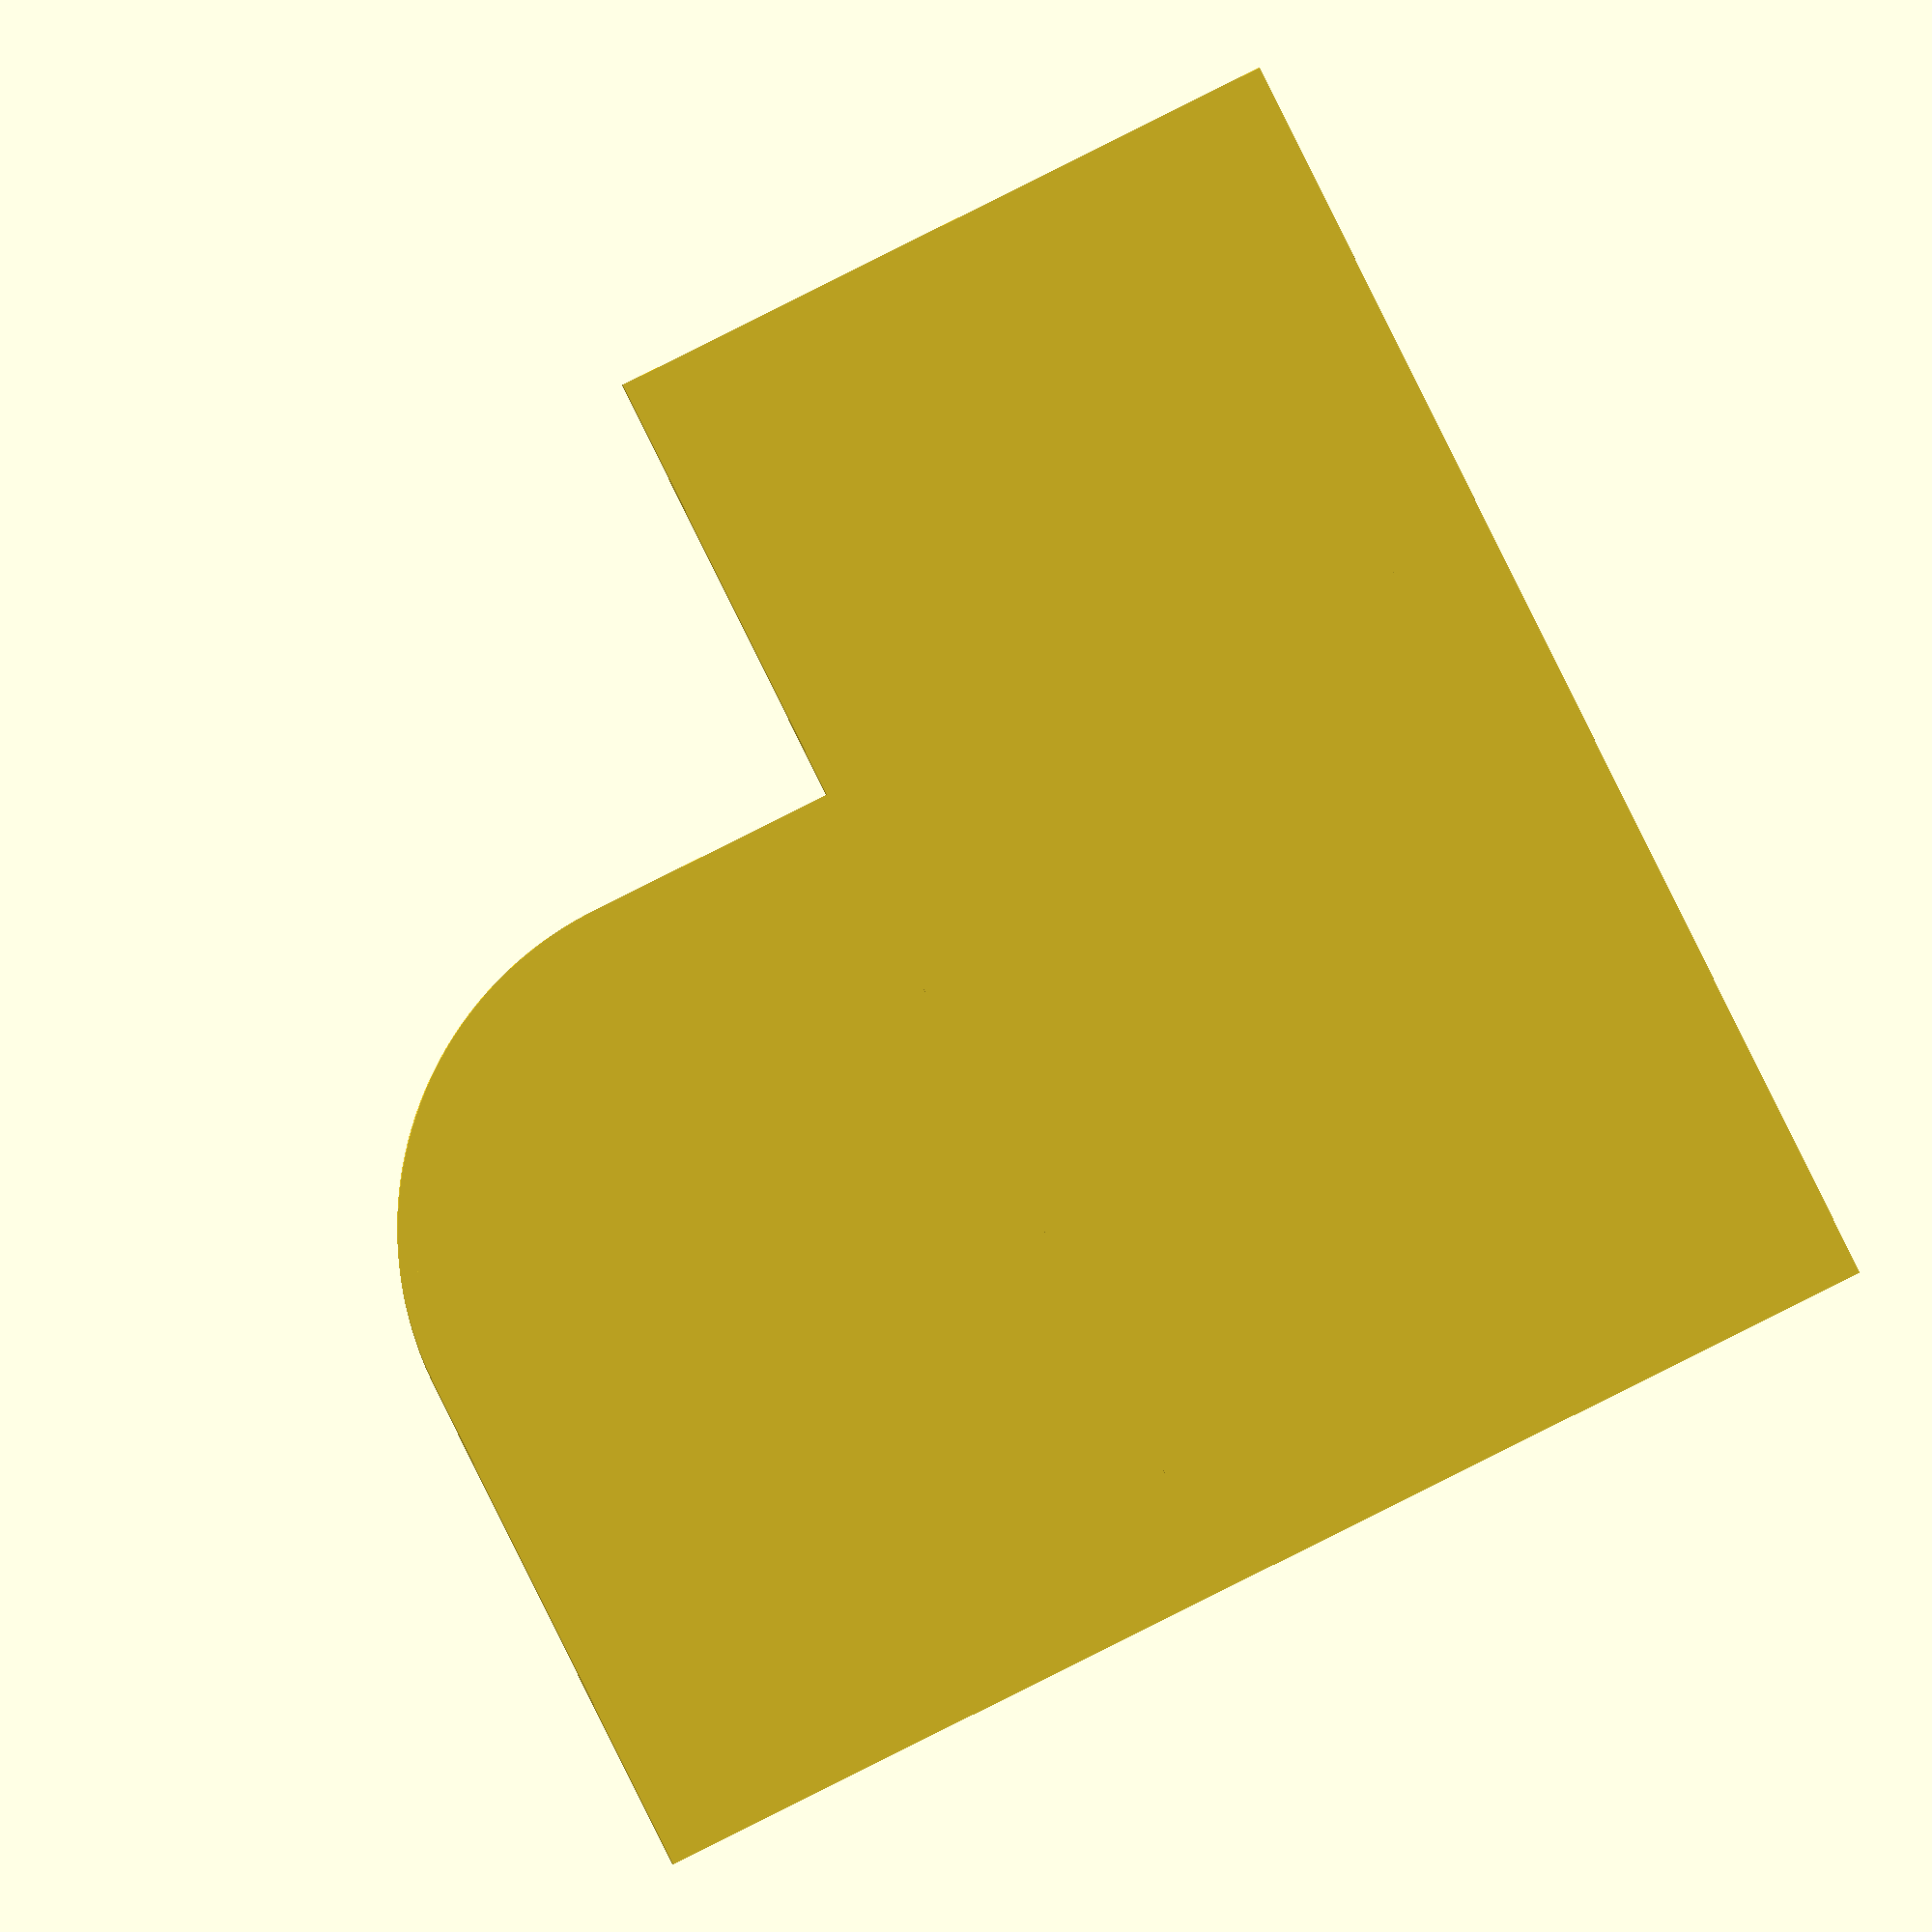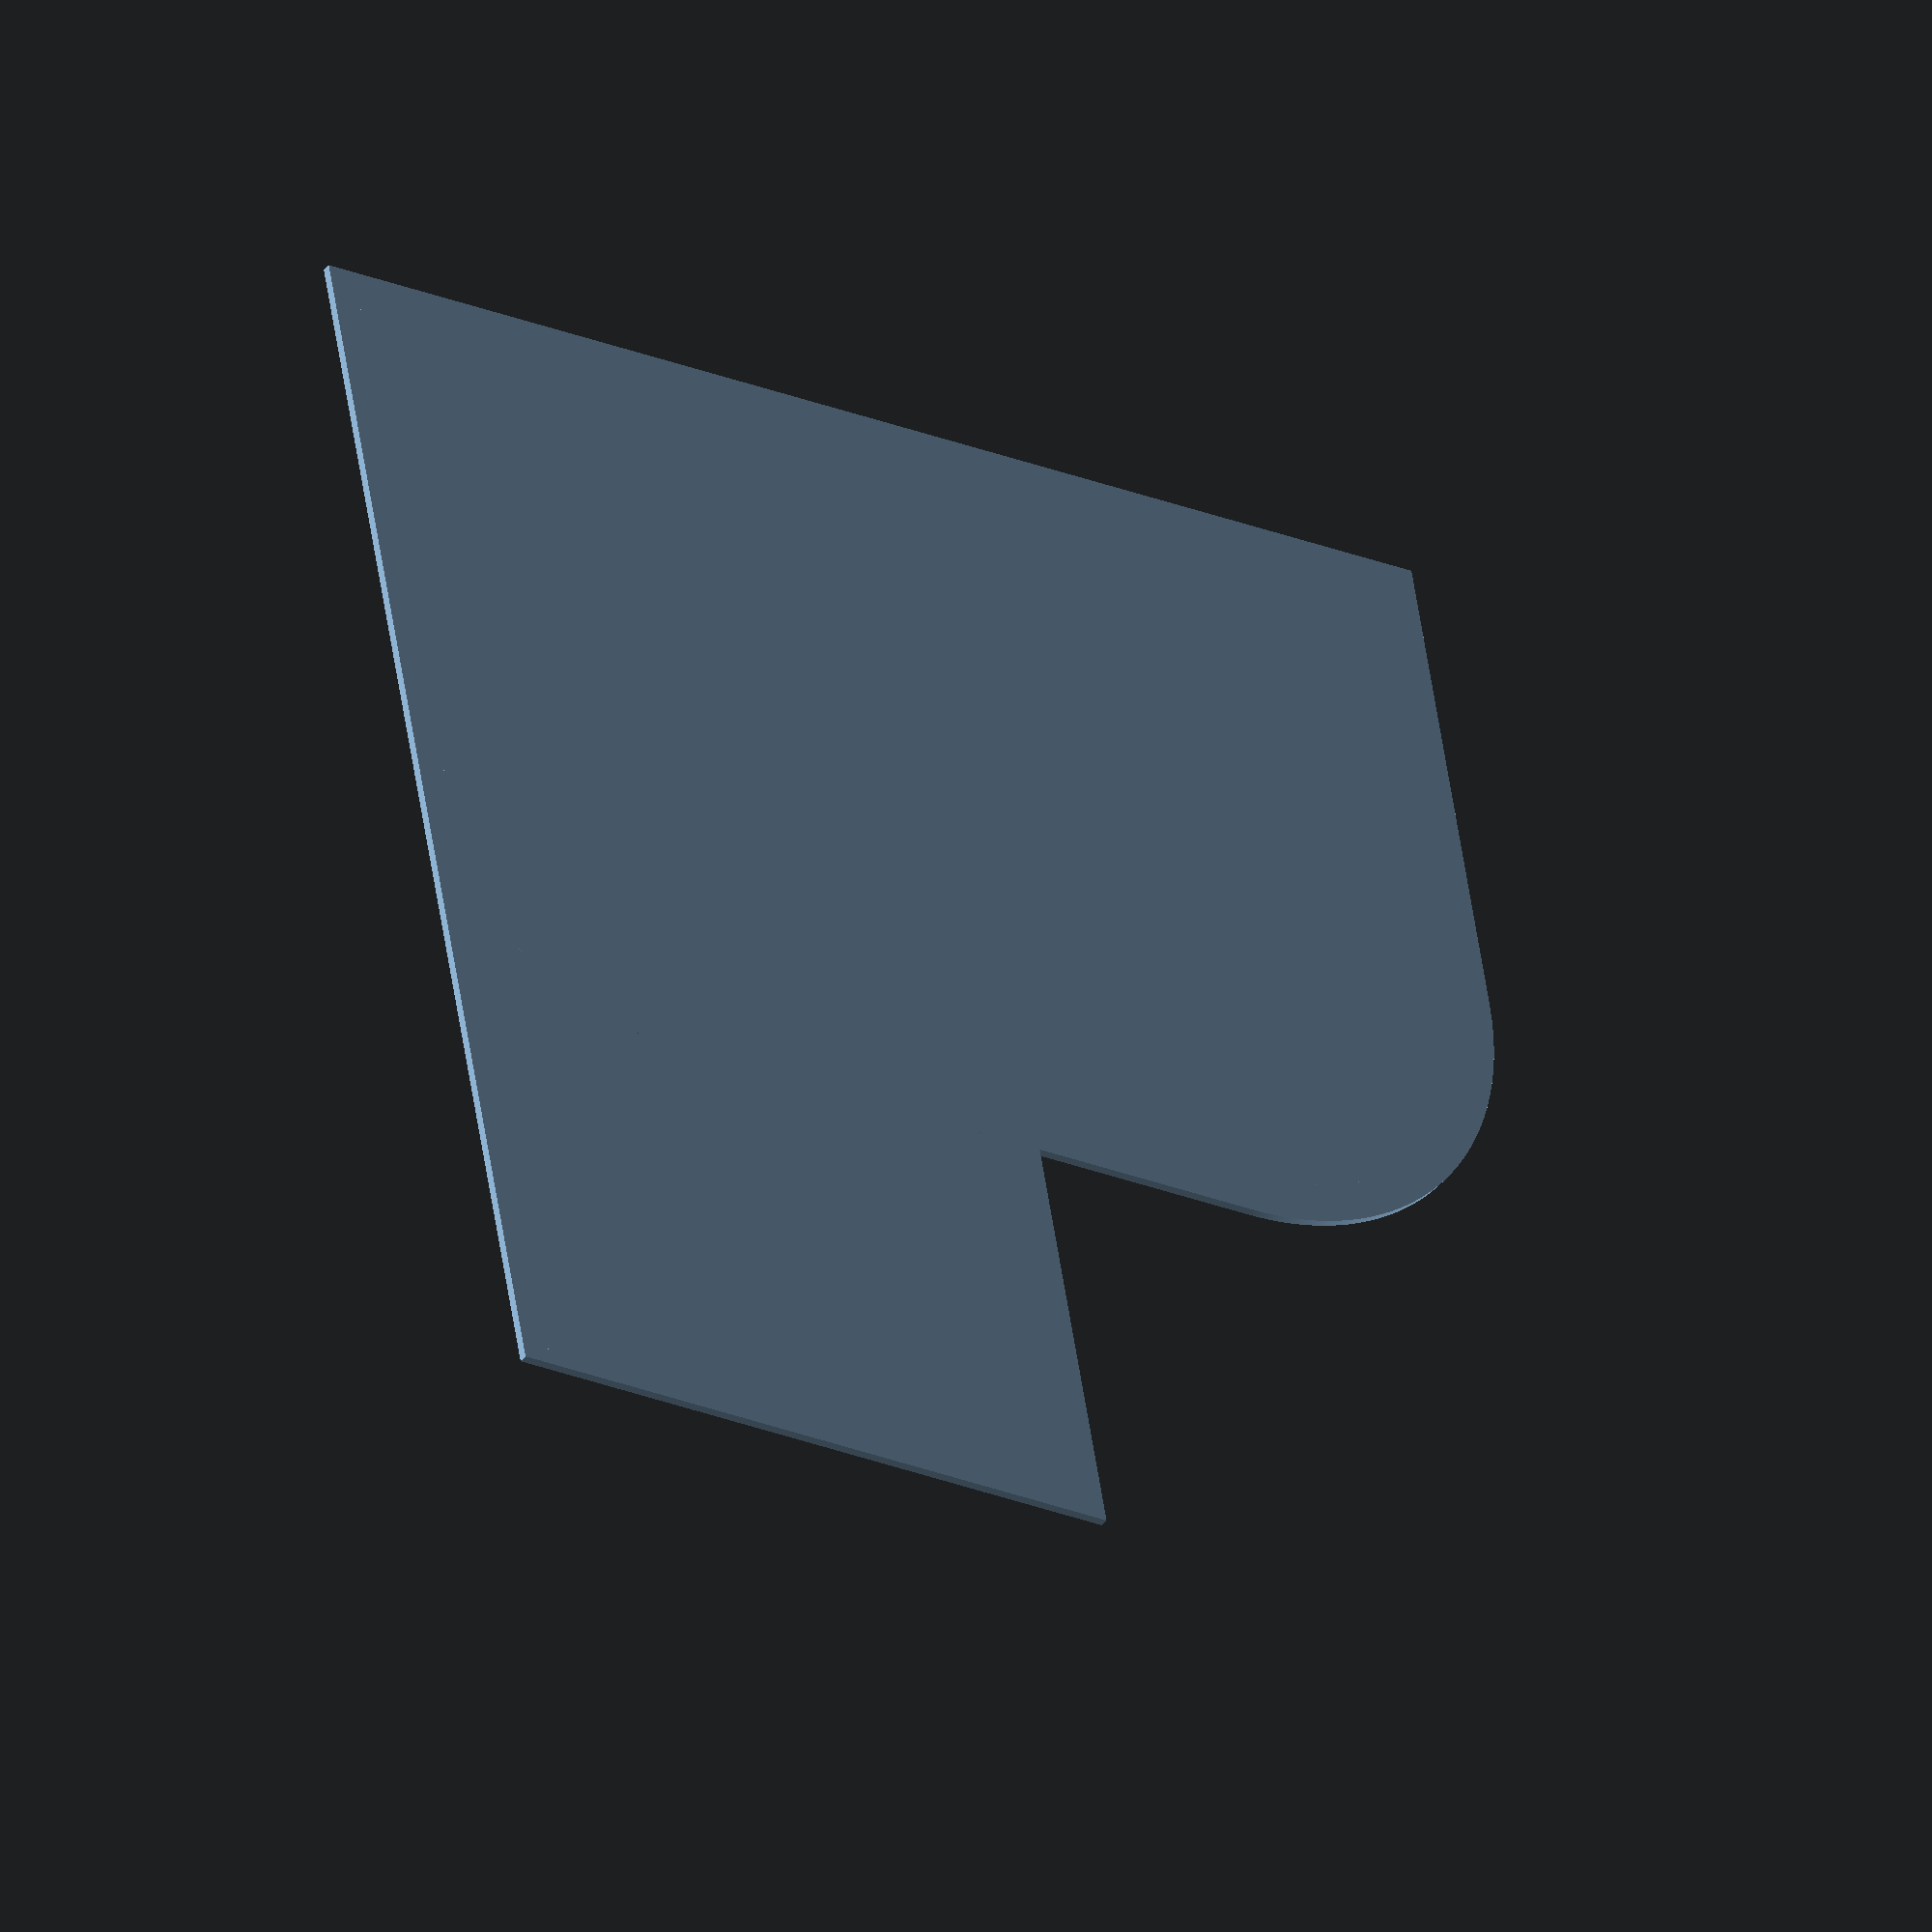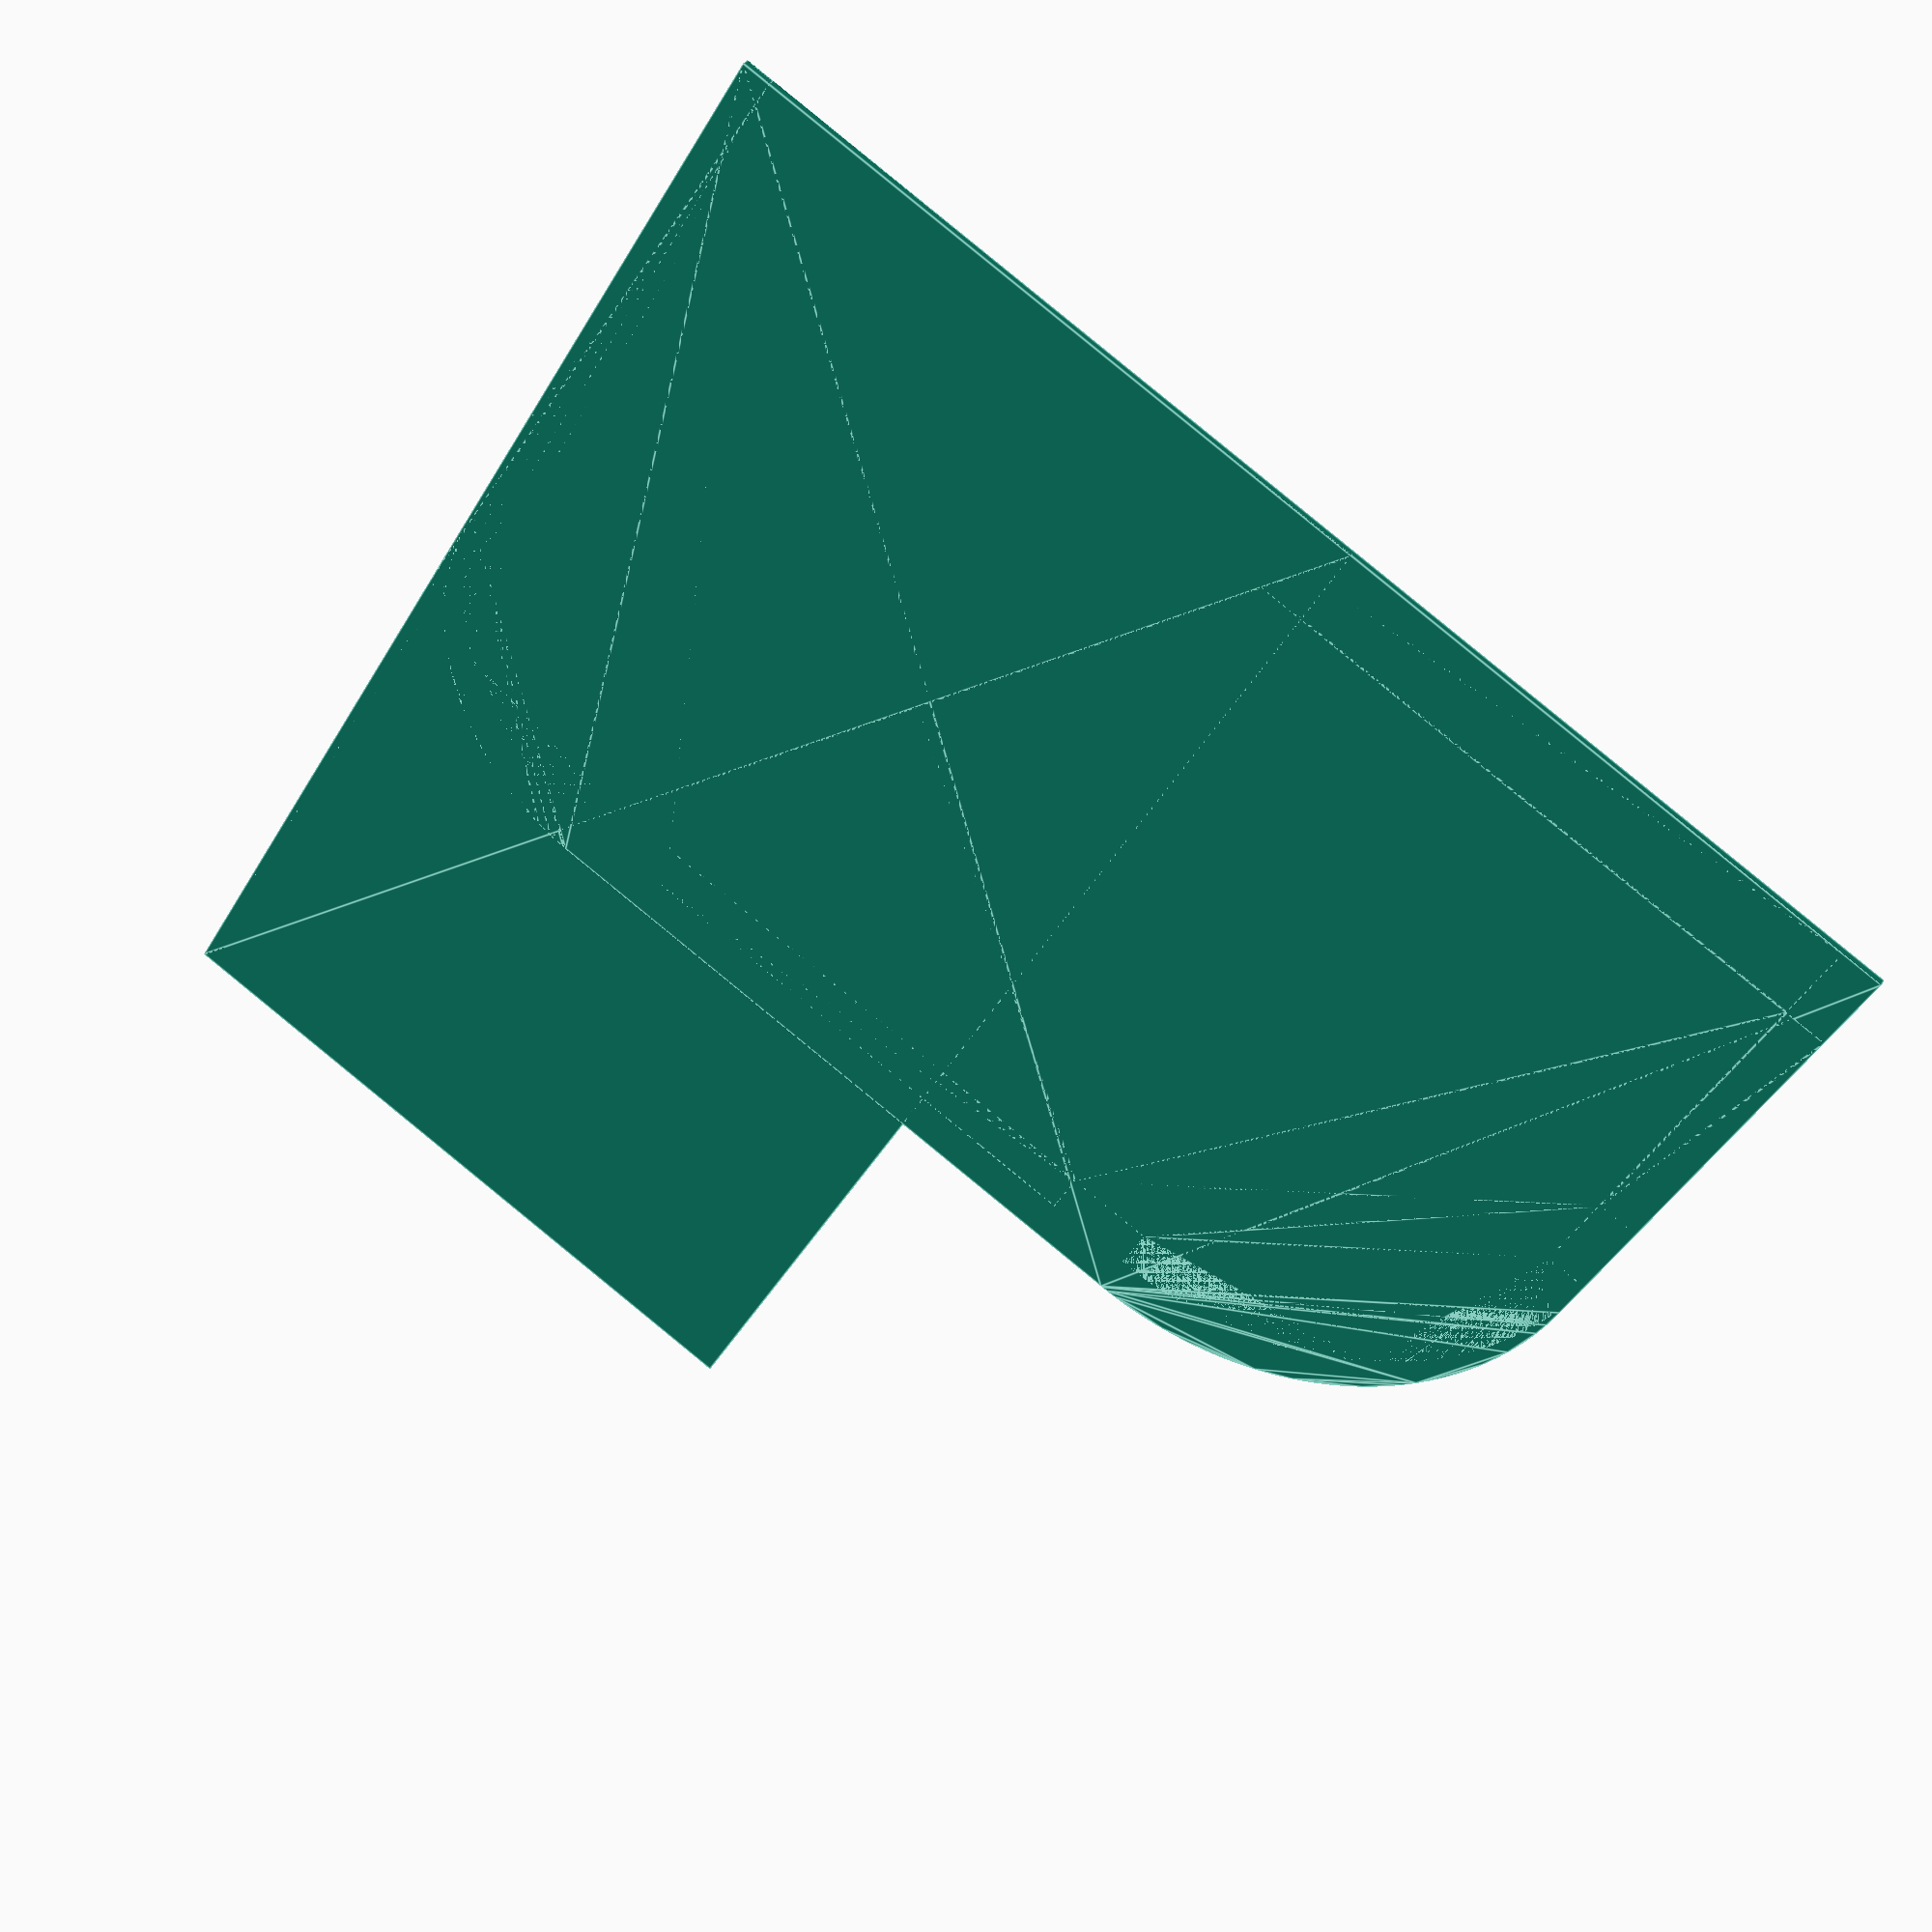
<openscad>




polygon(points = [[5, 0], [5, 10], [0, 10], [0, 55], [5, 55], [5, 65], [0, 65], [0.0, 65.0], [0.06012024048096265, 66.89831503853871], [0.1202404809619253, 67.68327618490038], [0.1803607214428844, 68.28467856825196], [0.24048096192384705, 68.79091369228885], [0.3006012024048097, 69.23623784287442], [0.36072144288577235, 69.63822882292247], [0.420841683366735, 70.00733394927332], [0.4809619238476941, 70.35036363798484], [0.5410821643286567, 70.67205077120832], [0.6012024048096194, 70.97584303316513], [0.661322645290582, 71.26434442509836], [0.7214428857715447, 71.53957898559702], [0.7815631262525038, 71.80315710937448], [0.8416833667334664, 72.05638513079978], [0.9018036072144291, 72.30034017610691], [0.9619238476953917, 72.53592286139916], [1.0220440881763508, 72.76389536073258], [1.0821643286573135, 72.98490952266965], [1.1422845691382761, 73.19952804199151], [1.2024048096192388, 73.40824067513287], [1.2625250501002014, 73.61147684801402], [1.322645290581164, 73.80961559150984], [1.3827655310621232, 74.00299346605527], [1.4428857715430858, 74.19191095163914], [1.5030060120240485, 74.37663765159252], [1.5631262525050111, 74.55741656877163], [1.6232464929859702, 74.73446764862707], [1.6833667334669329, 74.90799073721169], [1.7434869739478955, 75.07816806808398], [1.8036072144288582, 75.24516636672102], [1.8637274549098208, 75.4091386420013], [1.92384769539078, 75.57022571984092], [1.9839679358717426, 75.72855756295958], [2.0440881763527052, 75.88425441215233], [2.104208416833668, 76.0374277777273], [2.1643286573146305, 76.18818130448396], [2.2244488977955896, 76.33661152941352], [2.2845691382765523, 76.4828085479567], [2.344689378757515, 76.62685660196223], [2.4048096192384776, 76.7688346003131], [2.4649298597194402, 76.90881658141689], [2.5250501002003993, 77.04687212530713], [2.585170340681362, 77.18306672191133], [2.6452905811623246, 77.31746210105611], [2.7054108216432873, 77.450116528962], [2.76553106212425, 77.58108507529779], [2.825651302605209, 77.7104198542927], [2.8857715430861717, 77.83817024292341], [2.9458917835671343, 77.96438307878704], [3.006012024048097, 78.0891028399262], [3.0661322645290596, 78.21237180857993], [3.1262525050100187, 78.33423022058341], [3.1863727454909814, 78.4547164019258], [3.246492985971944, 78.57386689379086], [3.3066132264529067, 78.69171656724683], [3.3667334669338658, 78.80829872861459], [3.4268537074148284, 78.92364521642472], [3.486973947895791, 79.03778649076996], [3.5470941883767537, 79.15075171577075], [3.6072144288577164, 79.26256883579194], [3.667334669338679, 79.3732646459803], [3.727454909819638, 79.48286485763226], [3.7875751503006008, 79.59139415884793], [3.8476953907815634, 79.69887627088045], [3.907815631262526, 79.80533400054898], [3.967935871743485, 79.91078928904639], [4.028056112224448, 80.01526325744035], [4.0881763527054105, 80.11877624913818], [4.148296593186373, 80.22134786955941], [4.208416833667336, 80.3229970232375], [4.268537074148298, 80.42374194855189], [4.3286573146292575, 80.52360025027255], [4.38877755511022, 80.62258893008371], [4.448897795591183, 80.72072441523784], [4.509018036072142, 80.81802258547839], [4.569138276553105, 80.91449879835754], [4.629258517034067, 81.01016791306424], [4.68937875751503, 81.10504431286883], [4.7494989979959925, 81.19914192628099], [4.809619238476955, 81.29247424701018], [4.869739478957918, 81.38505435281049], [4.929859719438877, 81.47689492328536], [4.98997995991984, 81.56800825672141], [5.050100200400802, 81.65840628601548], [5.110220440881761, 81.7481005937539], [5.170340681362724, 81.83710242649872], [5.230460921843687, 81.92542270833101], [5.290581162324649, 82.01307205369844], [5.350701402805612, 82.10006077960985], [5.410821643286575, 82.18639891721753], [5.470941883767534, 82.27209622282398], [5.531062124248496, 82.35716218834789], [5.591182364729459, 82.44160605128168], [5.651302605210422, 82.52543680417031], [5.711422845691381, 82.60866320363921], [5.771543086172343, 82.69129377899753], [5.831663326653306, 82.77333684044066], [5.891783567134269, 82.85480048687475], [5.951903807615231, 82.93569261338433], [6.012024048096194, 83.01602091836276], [6.072144288577153, 83.09579291032391], [6.132264529058116, 83.17501591441236], [6.192384769539078, 83.25369707862835], [6.252505010020041, 83.33184337978253], [6.312625250501, 83.40946162919484], [6.372745490981963, 83.48655847815073], [6.432865731462925, 83.56314042312738], [6.492985971943888, 83.6392138108015], [6.553106212424851, 83.71478484285005], [6.613226452905813, 83.78985958055397], [6.673346693386772, 83.86444394921489], [6.733466933867735, 83.93854374239407], [6.793587174348698, 84.01216462598214], [6.853707414829657, 84.08531214210782], [6.9138276553106195, 84.15799171289359], [6.973947895791582, 84.23020864406519], [7.034068136272545, 84.30196812842223], [7.094188376753507, 84.37327524917627], [7.15430861723447, 84.44413498316221], [7.214428857715433, 84.51455220392947], [7.274549098196392, 84.58453168471775], [7.3346693386773545, 84.65407810132308], [7.394789579158317, 84.72319603485882], [7.454909819639276, 84.79188997441635], [7.515030060120239, 84.86016431962997], [7.5751503006012015, 84.92802338315002], [7.635270541082164, 84.9954713930283], [7.695390781563127, 85.06251249501969], [7.7555110220440895, 85.12915075480329], [7.815631262525049, 85.19539016012675], [7.875751503006011, 85.26123462287674], [7.935871743486974, 85.32668798107905], [7.9959919839679365, 85.39175400083074], [8.056112224448896, 85.45643637816761], [8.116232464929858, 85.5207387408692], [8.176352705410821, 85.5846646502043], [8.236472945891784, 85.64821760261887], [8.296593186372746, 85.71140103136912], [8.356713426853709, 85.77421830810164], [8.416833667334672, 85.83667274438272], [8.47695390781563, 85.89876759317896], [8.537074148296593, 85.9605060502909], [8.597194388777552, 86.0218912557416], [8.657314629258515, 86.08292629512178], [8.717434869739478, 86.14361420089335], [8.77755511022044, 86.20395795365265], [8.837675350701403, 86.26396048335513], [8.897795591182366, 86.32362467050285], [8.957915831663328, 86.38295334729595], [9.018036072144287, 86.4419492987499], [9.07815631262525, 86.50061526377925], [9.138276553106213, 86.55895393624937], [9.198396793587172, 86.61696796599735], [9.258517034068134, 86.67465995982309], [9.318637274549097, 86.73203248245156], [9.37875751503006, 86.78908805746745], [9.438877755511022, 86.84582916822295], [9.498997995991985, 86.9022582587198], [9.559118236472948, 86.95837773446634], [9.619238476953907, 87.01418996331057], [9.67935871743487, 87.06969727624984], [9.739478957915832, 87.12490196821818], [9.799599198396791, 87.17980629885186], [9.859719438877754, 87.23441249323403], [9.919839679358716, 87.28872274261904], [9.97995991983968, 87.34273920513719], [10.040080160320642, 87.39646400648044], [10.100200400801604, 87.44989924056995], [10.160320641282567, 87.50304697020565], [10.220440881763526, 87.5559092276988], [10.280561122244489, 87.608488015488], [10.340681362725448, 87.6607853067388], [10.40080160320641, 87.71280304592815], [10.460921843687373, 87.76454314941344], [10.521042084168336, 87.81600750598709], [10.581162324649299, 87.86719797741691], [10.641282565130261, 87.9181163989729], [10.701402805611224, 87.96876457994051], [10.761523046092186, 88.01914430412126], [10.821643286573146, 88.0692573303207], [10.881763527054108, 88.11910539282438], [10.941883767535067, 88.168690201862], [11.00200400801603, 88.21801344406022], [11.062124248496993, 88.26707678288432], [11.122244488977955, 88.3158818590693], [11.182364729458918, 88.36443029104043], [11.24248496993988, 88.41272367532383], [11.302605210420843, 88.460763586947], [11.362725450901802, 88.5085515798302], [11.422845691382765, 88.55608918716823], [11.482965931863728, 88.60337792180349], [11.543086172344687, 88.65041927659013], [11.60320641282565, 88.69721472474984], [11.663326653306612, 88.74376572021937], [11.723446893787575, 88.79007369799002], [11.783567134268537, 88.83614007443946], [11.8436873747495, 88.88196624765577], [11.903807615230463, 88.92755359775438], [11.963927855711422, 88.97290348718772], [12.024048096192384, 89.01801726104792], [12.084168336673347, 89.0628962473627], [12.144288577154306, 89.10754175738492], [12.204408817635269, 89.1519550858754], [12.264529058116231, 89.19613751137972], [12.324649298597194, 89.24009029649889], [12.384769539078157, 89.28381468815415], [12.44488977955912, 89.327311917846], [12.505010020040082, 89.37058320190762], [12.565130260521041, 89.41362974175289], [12.625250501002004, 89.45645272411903], [12.685370741482963, 89.49905332130419], [12.745490981963925, 89.5414326913999], [12.805611222444888, 89.58359197851865], [12.86573146292585, 89.62553231301672], [12.925851703406813, 89.6672548117123], [12.985971943887776, 89.70876057809915], [13.046092184368739, 89.75005070255568], [13.106212424849701, 89.79112626255002], [13.16633266533066, 89.83198832284049], [13.226452905811623, 89.8726379356723], [13.286573146292582, 89.91307614097006], [13.346693386773545, 89.95330396652652], [13.406813627254508, 89.99332242818735], [13.46693386773547, 90.03313253003242], [13.527054108216433, 90.07273526455322], [13.587174348697395, 90.11213161282696], [13.647294589178358, 90.15132254468708], [13.707414829659317, 90.19030901889047], [13.76753507014028, 90.2290919832814], [13.827655310621243, 90.2676723749522], [13.887775551102202, 90.30605112040082], [13.947895791583164, 90.34422913568544], [14.008016032064127, 90.38220732657587], [14.06813627254509, 90.41998658870233], [14.128256513026052, 90.45756780770111], [14.188376753507013, 90.49495185935763], [14.248496993987976, 90.53213960974665], [14.308617234468937, 90.56913191537004], [14.3687374749499, 90.60592962329164], [14.428857715430862, 90.64253357126988], [14.488977955911823, 90.67894458788777], [14.549098196392785, 90.71516349268049], [14.609218436873746, 90.75119109626064], [14.669338677354709, 90.78702820044117], [14.729458917835672, 90.82267559835603], [14.789579158316633, 90.85813407457863], [14.849699398797595, 90.89340440523814], [14.909819639278556, 90.92848735813365], [14.969939879759519, 90.96338369284629], [15.03006012024048, 90.99809416084928], [15.090180360721442, 91.0326195056161], [15.150300601202405, 91.06696046272657], [15.210420841683366, 91.10111775997125], [15.270541082164328, 91.13509211745371], [15.33066132264529, 91.16888424769128], [15.390781563126252, 91.20249485571381], [15.450901803607215, 91.23592463916071], [15.511022044088175, 91.2691742883765], [15.571142284569138, 91.3022444865044], [15.631262525050099, 91.33513590957848], [15.691382765531062, 91.3678492266142], [15.751503006012024, 91.40038509969723], [15.811623246492985, 91.43274418407105], [15.871743486973948, 91.46492712822268], [15.931863727454909, 91.49693457396725], [15.991983967935871, 91.52876715653093], [16.052104208416832, 91.56042550463258], [16.112224448897795, 91.59191024056392], [16.172344689378757, 91.62322198026843], [16.23246492985972, 91.65436133341892], [16.29258517034068, 91.68532890349368], [16.352705410821642, 91.71612528785158], [16.412825651302605, 91.74675107780568], [16.472945891783567, 91.77720685869579], [16.53306613226453, 91.80749320995977], [16.59318637274549, 91.83761070520367], [16.65330661322645, 91.86755991227069], [16.713426853707414, 91.89734139330906], [16.773547094188377, 91.92695570483873], [16.83366733466934, 91.95640339781713], [16.8937875751503, 91.98568501770364], [16.95390781563126, 92.01480110452329], [17.014028056112224, 92.04375219292913], [17.074148296593187, 92.0725388122639], [17.13426853707415, 92.10116148662046], [17.19438877755511, 92.12962073490142], [17.25450901803607, 92.1579170708778], [17.314629258517034, 92.18605100324665], [17.374749498997996, 92.21402303568784], [17.43486973947896, 92.24183366692004], [17.494989979959918, 92.26948339075562], [17.55511022044088, 92.29697269615488], [17.615230460921843, 92.32430206727926], [17.675350701402806, 92.35147198354392], [17.73547094188377, 92.37848291966928], [17.795591182364728, 92.40533534573197], [17.85571142284569, 92.43202972721485], [17.915831663326653, 92.45856652505628], [17.975951903807616, 92.4849461956987], [18.036072144288575, 92.51116919113639], [18.096192384769537, 92.53723595896257], [18.1563126252505, 92.56314694241568], [18.216432865731463, 92.5889025804251], [18.276553106212425, 92.61450330765597], [18.336673346693384, 92.6399495545536], [18.396793587174347, 92.66524174738694], [18.45691382765531, 92.69038030829162], [18.517034068136272, 92.71536565531216], [18.577154308617235, 92.74019820244365], [18.637274549098194, 92.76487835967282], [18.697394789579157, 92.78940653301844], [18.75751503006012, 92.8137831245711], [18.817635270541082, 92.83800853253251], [18.877755511022045, 92.86208315125413], [18.937875751503004, 92.8860073712752], [18.997995991983966, 92.9097815793603], [19.05811623246493, 92.93340615853629], [19.118236472945892, 92.95688148812873], [19.178356713426854, 92.98020794379781], [19.238476953907814, 93.00338589757365], [19.298597194388776, 93.02641571789115], [19.35871743486974, 93.04929776962437], [19.4188376753507, 93.07203241412033], [19.478957915831664, 93.09462000923236], [19.539078156312623, 93.11706090935296], [19.599198396793586, 93.13935546544624], [19.65931863727455, 93.16150402507975], [19.71943887775551, 93.183506932456], [19.779559118236474, 93.20536452844347], [19.839679358717433, 93.22707715060713], [19.899799599198396, 93.24864513323864], [19.95991983967936, 93.27006880738594], [20.02004008016032, 93.29134850088263], [20.080160320641284, 93.31248453837671], [20.140280561122243, 93.33347724135913], [20.200400801603205, 93.35432692819177], [20.260521042084168, 93.37503391413506], [20.32064128256513, 93.39559851137527], [20.38076152304609, 93.41602102905136], [20.440881763527052, 93.43630177328146], [20.501002004008015, 93.45644104718895], [20.561122244488978, 93.47643915092826], [20.62124248496994, 93.49629638171015], [20.6813627254509, 93.51601303382688], [20.741482965931862, 93.5355893986767], [20.801603206412825, 93.55502576478833], [20.861723446893787, 93.57432241784483], [20.92184368737475, 93.59347964070729], [20.98196392785571, 93.61249771343816], [21.04208416833667, 93.63137691332423], [21.102204408817634, 93.65011751489924], [21.162324649298597, 93.66871978996629], [21.22244488977956, 93.6871840076199], [21.28256513026052, 93.70551043426767], [21.34268537074148, 93.72369933365175], [21.402805611222444, 93.74175096686999], [21.462925851703407, 93.75966559239669], [21.52304609218437, 93.77744346610326], [21.58316633266533, 93.79508484127841], [21.64328657314629, 93.81258996864813], [21.703406813627254, 93.82995909639543], [21.763527054108216, 93.8471924701797], [21.82364729458918, 93.86429033315596], [21.883767535070138, 93.88125292599368], [21.9438877755511, 93.89808048689541], [22.004008016032063, 93.91477325161517], [22.064128256513026, 93.93133145347662], [22.12424849699399, 93.94775532339077], [22.184368737474948, 93.96404508987378], [22.24448897795591, 93.98020097906418], [22.304609218436873, 93.99622321474011], [22.364729458917836, 94.01211201833611], [22.4248496993988, 94.02786760895987], [22.484969939879758, 94.04349020340857], [22.54509018036072, 94.05898001618512], [22.605210420841683, 94.07433725951412], [22.665330661322646, 94.08956214335765], [22.725450901803605, 94.10465487543067], [22.785571142284567, 94.11961566121646], [22.84569138276553, 94.13444470398166], [22.905811623246493, 94.14914220479113], [22.965931863727455, 94.16370836252268], [23.026052104208414, 94.17814337388148], [23.086172344689377, 94.19244743341439], [23.14629258517034, 94.20662073352392], [23.206412825651302, 94.2206634644822], [23.266533066132265, 94.23457581444461], [23.326653306613224, 94.24835796946324], [23.386773547094187, 94.26201011350018], [23.44689378757515, 94.27553242844063], [23.507014028056112, 94.28892509410579], [23.567134268537075, 94.3021882882656], [23.627254509018034, 94.31532218665129], [23.687374749498996, 94.32832696296768], [23.74749498997996, 94.34120278890548], [23.80761523046092, 94.35394983415316], [23.867735470941884, 94.36656826640893], [23.927855711422843, 94.37905825139227], [23.987975951903806, 94.39141995285551], [24.04809619238477, 94.40365353259514], [24.10821643286573, 94.41575915046297], [24.168336673346694, 94.42773696437712], [24.228456913827653, 94.4395871303328], [24.288577154308616, 94.4513098024131], [24.34869739478958, 94.46290513279948], [24.40881763527054, 94.47437327178201], [24.468937875751504, 94.48571436776976], [24.529058116232463, 94.49692856730067], [24.589178356713425, 94.5080160150516], [24.649298597194388, 94.518976853848], [24.70941883767535, 94.52981122467355], [24.769539078156313, 94.54051926667955], [24.829659318637272, 94.55110111719435], [24.889779559118235, 94.56155691173241], [24.949899799599198, 94.57188678400334], [25.01002004008016, 94.58209086592086], [25.07014028056112, 94.59216928761144], [25.130260521042082, 94.602122177423], [25.190380761523045, 94.61194966193331], [25.250501002004007, 94.62165186595837], [25.31062124248497, 94.63122891256059], [25.37074148296593, 94.64068092305686], [25.430861723446892, 94.65000801702652], [25.490981963927855, 94.6592103123191], [25.551102204408817, 94.66828792506207], [25.61122244488978, 94.67724096966833], [25.67134268537074, 94.6860695588437], [25.7314629258517, 94.69477380359416], [25.791583166332664, 94.70335381323304], [25.851703406813627, 94.7118096953881], [25.91182364729459, 94.72014155600846], [25.97194388777555, 94.72834949937132], [26.03206412825651, 94.73643362808882], [26.092184368737474, 94.74439404311441], [26.152304609218437, 94.75223084374949], [26.2124248496994, 94.75994412764959], [26.27254509018036, 94.76753399083071], [26.33266533066132, 94.77500052767533], [26.392785571142284, 94.7823438309385], [26.452905811623246, 94.78956399175362], [26.51302605210421, 94.79666109963826], [26.573146292585168, 94.80363524249982], [26.63326653306613, 94.81048650664104], [26.693386773547093, 94.81721497676546], [26.753507014028056, 94.82382073598276], [26.81362725450902, 94.8303038658139], [26.873747494989978, 94.83666444619637], [26.93386773547094, 94.84290255548903], [26.993987975951903, 94.84901827047715], [27.054108216432866, 94.85501166637708], [27.11422845691383, 94.86088281684107], [27.174348697394787, 94.86663179396173], [27.23446893787575, 94.87225866827659], [27.294589178356713, 94.87776350877246], [27.354709418837675, 94.8831463828897], [27.414829659318634, 94.8884073565264], [27.474949899799597, 94.89354649404245], [27.53507014028056, 94.89856385826354], [27.595190380761522, 94.90345951048504], [27.655310621242485, 94.9082335104757], [27.715430861723444, 94.91288591648146], [27.775551102204407, 94.91741678522891], [27.83567134268537, 94.92182617192886], [27.895791583166332, 94.9261141302797], [27.955911823647295, 94.93028071247069], [28.016032064128254, 94.93432596918515], [28.076152304609217, 94.9382499496036], [28.13627254509018, 94.94205270140668], [28.196392785571142, 94.9457342707782], [28.256513026052104, 94.94929470240784], [28.316633266533064, 94.9527340394939], [28.376753507014026, 94.95605232374601], [28.43687374749499, 94.95924959538756], [28.49699398797595, 94.96232589315822], [28.557114228456914, 94.96528125431628], [28.617234468937873, 94.9681157146409], [28.677354709418836, 94.97082930843428], [28.7374749498998, 94.9734220685238], [28.79759519038076, 94.97589402626392], [28.857715430861724, 94.97824521153812], [28.917835671342683, 94.98047565276077], [28.977955911823646, 94.98258537687876], [29.03807615230461, 94.98457440937315], [29.09819639278557, 94.98644277426075], [29.158316633266534, 94.98819049409558], [29.218436873747493, 94.98981758997014], [29.278557114228455, 94.99132408151681], [29.338677354709418, 94.99270998690892], [29.39879759519038, 94.99397532286194], [29.458917835671343, 94.99512010463445], [29.519038076152302, 94.99614434602901], [29.579158316633265, 94.99704805939314], [29.639278557114228, 94.99783125561984], [29.69939879759519, 94.99849394414848], [29.75951903807615, 94.99903613296522], [29.819639278557112, 94.99945782860351], [29.879759519038075, 94.99975903614458], [29.939879759519037, 94.9999397592176], [30.0, 95.0], [30, 95], [30, 90], [40, 90], [40, 95], [100, 95], [100, 90], [110, 90], [110, 95], [110.0, 95.0], [110.08016032064128, 94.99991967895679], [110.16032064128257, 94.99967871485944], [110.24048096192385, 94.99927710480469], [110.32064128256513, 94.99871484395362], [110.40080160320642, 94.9979919255313], [110.4809619238477, 94.99710834082646], [110.56112224448898, 94.99606407919083], [110.64128256513025, 94.99485912803868], [110.72144288577154, 94.99349347284593], [110.80160320641282, 94.99196709714926], [110.8817635270541, 94.99027998254522], [110.96192384769539, 94.98843210868907], [111.04208416833667, 94.98642345329353], [111.12224448897796, 94.98425399212744], [111.20240480961924, 94.98192369901435], [111.28256513026052, 94.97943254583086], [111.3627254509018, 94.97678050250501], [111.44288577154309, 94.97396753701437], [111.52304609218437, 94.97099361538417], [111.60320641282566, 94.96785870168522], [111.68336673346694, 94.96456275803173], [111.76352705410821, 94.96110574457904], [111.84368737474949, 94.95748761952119], [111.92384769539078, 94.95370833908837], [112.00400801603206, 94.94976785754429], [112.08416833667334, 94.94566612718342], [112.16432865731463, 94.94140309832801], [112.24448897795591, 94.9369787193252], [112.3246492985972, 94.93239293654378], [112.40480961923848, 94.92764569437094], [112.48496993987976, 94.92273693520892], [112.56513026052104, 94.91766659947146], [112.64529058116233, 94.9124346255802], [112.72545090180361, 94.90704094996093], [112.8056112224449, 94.90148550703961], [112.88577154308618, 94.89576822923848], [112.96593186372745, 94.88988904697186], [113.04609218436873, 94.88384788864194], [113.12625250501002, 94.87764468063426], [113.2064128256513, 94.87127934731339], [113.28657314629258, 94.86475181101807], [113.36673346693387, 94.8580619920566], [113.44689378757515, 94.85120980870187], [113.52705410821643, 94.84419517718626], [113.60721442885772, 94.83701801169661], [113.687374749499, 94.82967822436879], [113.76753507014028, 94.8221757252823], [113.84769539078157, 94.81451042245476], [113.92785571142285, 94.80668222183611], [114.00801603206413, 94.79869102730285], [114.0881763527054, 94.79053674065204], [114.16833667334669, 94.78221926159516], [114.24849699398797, 94.77373848775187], [114.32865731462925, 94.76509431464368], [114.40881763527054, 94.75628663568727], [114.48897795591182, 94.74731534218805], [114.5691382765531, 94.7381803233331], [114.64929859719439, 94.72888146618435], [114.72945891783567, 94.71941865567149], [114.80961923847696, 94.70979177458467], [114.88977955911824, 94.70000070356711], [114.96993987975952, 94.69004532110762], [115.0501002004008, 94.67992550353279], [115.13026052104209, 94.66964112499932], [115.21042084168337, 94.65919205748588], [115.29058116232466, 94.64857817078509], [115.37074148296593, 94.63779933249509], [115.45090180360721, 94.62685540801127], [115.53106212424849, 94.61574626051747], [115.61122244488978, 94.60447175097738], [115.69138276553106, 94.59303173812555], [115.77154308617234, 94.58142607845826], [115.85170340681363, 94.56965462622445], [115.93186372745491, 94.5577172334161], [116.0120240480962, 94.54561374975881], [116.09218436873748, 94.53334402270204], [116.17234468937876, 94.52090789740916], [116.25250501002004, 94.50830521674746], [116.33266533066133, 94.49553582127783], [116.4128256513026, 94.48259954924441], [116.49298597194388, 94.469496236564], [116.57314629258516, 94.45622571681525], [116.65330661322645, 94.44278782122781], [116.73346693386773, 94.42918237867113], [116.81362725450902, 94.41540921564321], [116.8937875751503, 94.40146815625914], [116.97394789579158, 94.38735902223941], [117.05410821643287, 94.37308163289805], [117.13426853707415, 94.35863580513066], [117.21442885771543, 94.34402135340213], [117.29458917835672, 94.32923808973422], [117.374749498998, 94.31428582369301], [117.45490981963928, 94.29916436237602], [117.53507014028057, 94.2838735103993], [117.61523046092185, 94.26841306988415], [117.69539078156312, 94.25278284044373], [117.7755511022044, 94.23698261916948], [117.85571142284569, 94.22101220061731], [117.93587174348697, 94.20487137679353], [118.01603206412825, 94.18855993714068], [118.09619238476954, 94.17207766852302], [118.17635270541082, 94.15542435521189], [118.2565130260521, 94.13859977887088], [118.33667334669339, 94.12160371854063], [118.41683366733467, 94.10443595062358], [118.49699398797596, 94.08709624886838], [118.57715430861724, 94.06958438435414], [118.65731462925852, 94.05190012547439], [118.73747494989979, 94.03404323792084], [118.81763527054107, 94.0160134846669], [118.89779559118236, 93.99781062595099], [118.97795591182364, 93.97943441925949], [119.05811623246493, 93.96088461930961], [119.13827655310621, 93.9421609780319], [119.21843687374749, 93.92326324455252], [119.29859719438878, 93.90419116517532], [119.37875751503006, 93.88494448336357], [119.45891783567134, 93.8655229397215], [119.53907815631263, 93.84592627197554], [119.61923847695391, 93.82615421495528], [119.6993987975952, 93.80620650057422], [119.77955911823648, 93.78608285781019], [119.85971943887776, 93.7657830126855], [119.93987975951904, 93.74530668824681], [120.02004008016033, 93.72465360454476], [120.1002004008016, 93.70382347861316], [120.18036072144288, 93.68281602444816], [120.26052104208416, 93.66163095298681], [120.34068136272545, 93.64026797208558], [120.42084168336673, 93.61872678649837], [120.50100200400801, 93.59700709785436], [120.5811623246493, 93.57510860463549], [120.66132264529058, 93.55303100215357], [120.74148296593187, 93.53077398252721], [120.82164328657315, 93.50833723465824], [120.90180360721443, 93.48572044420796], [120.98196392785572, 93.46292329357294], [121.062124248497, 93.43994546186056], [121.14228456913827, 93.41678662486419], [121.22244488977955, 93.39344645503789], [121.30260521042084, 93.36992462147101], [121.38276553106212, 93.34622078986226], [121.4629258517034, 93.32233462249332], [121.54308617234469, 93.29826577820234], [121.62324649298597, 93.2740139123569], [121.70340681362725, 93.24957867682653], [121.78356713426854, 93.22495971995505], [121.86372745490982, 93.20015668653231], [121.9438877755511, 93.17516921776564], [122.02404809619239, 93.1499969512509], [122.10420841683367, 93.12463952094305], [122.18436873747495, 93.09909655712643], [122.26452905811624, 93.07336768638444], [122.34468937875752, 93.04745253156894], [122.42484969939879, 93.02135071176917], [122.50501002004007, 92.99506184228021], [122.58517034068136, 92.96858553457099], [122.66533066132264, 92.94192139625193], [122.74549098196393, 92.91506903104195], [122.82565130260521, 92.88802803873516], [122.90581162324649, 92.86079801516703], [122.98597194388778, 92.83337855218008], [123.06613226452906, 92.80576923758903], [123.14629258517034, 92.77796965514551], [123.22645290581163, 92.74997938450228], [123.30661322645291, 92.72179800117684], [123.3867735470942, 92.69342507651459], [123.46693386773546, 92.66486017765152], [123.54709418837675, 92.63610286747618], [123.62725450901803, 92.60715270459129], [123.70741482965931, 92.57800924327466], [123.7875751503006, 92.54867203343966], [123.86773547094188, 92.51914062059498], [123.94789579158316, 92.48941454580395], [124.02805611222445, 92.45949334564314], [124.10821643286573, 92.42937655216043], [124.18837675350701, 92.3990636928325], [124.2685370741483, 92.36855429052153], [124.34869739478958, 92.33784786343153], [124.42885771543087, 92.30694392506375], [124.50901803607215, 92.27584198417165], [124.58917835671343, 92.24454154471505], [124.66933867735472, 92.21304210581373], [124.74949899799599, 92.18134316170027], [124.82965931863727, 92.14944420167218], [124.90981963927855, 92.11734471004335], [124.98997995991984, 92.0850441660948], [125.07014028056112, 92.05254204402459], [125.1503006012024, 92.0198378128971], [125.23046092184369, 91.98693093659153], [125.31062124248497, 91.95382087374955], [125.39078156312625, 91.92050707772216], [125.47094188376754, 91.88698899651592], [125.55110220440882, 91.85326607273814], [125.6312625250501, 91.8193377435413], [125.71142284569139, 91.78520344056679], [125.79158316633266, 91.75086258988759], [125.87174348697394, 91.7163146119501], [125.95190380761522, 91.68155892151519], [126.03206412825651, 91.64659492759827], [126.11222444889779, 91.61142203340837], [126.19238476953907, 91.57603963628648], [126.27254509018036, 91.54044712764264], [126.35270541082164, 91.50464389289237], [126.43286573146293, 91.46862931139188], [126.51302605210421, 91.43240275637235], [126.59318637274549, 91.39596359487317], [126.67334669338678, 91.35931118767417], [126.75350701402806, 91.32244488922672], [126.83366733466934, 91.28536404758378], [126.91382765531063, 91.24806800432887], [126.99398797595191, 91.21055609450374], [127.0741482965932, 91.17282764653524], [127.15430861723446, 91.1348819821606], [127.23446893787575, 91.09671841635186], [127.31462925851703, 91.05833625723885], [127.39478957915831, 91.01973480603107], [127.4749498997996, 90.9809133569382], [127.55511022044088, 90.94187119708951], [127.63527054108216, 90.90260760645165], [127.71543086172345, 90.8631218577454], [127.79559118236473, 90.82341321636093], [127.87575150300601, 90.78348094027157], [127.9559118236473, 90.74332427994636], [128.03607214428857, 90.70294247826106], [128.11623246492985, 90.66233477040757], [128.19639278557113, 90.62150038380211], [128.27655310621242, 90.5804385379916], [128.3567134268537, 90.53914844455855], [128.43687374749499, 90.49762930702457], [128.51703406813627, 90.45588032075187], [128.59719438877755, 90.41390067284343], [128.67735470941884, 90.37168954204125], [128.75751503006012, 90.329246098623], [128.8376753507014, 90.2865695042969], [128.9178356713427, 90.24365891209473], [128.99799599198397, 90.20051346626298], [129.07815631262525, 90.15713230215226], [129.15831663326654, 90.11351454610465], [129.23847695390782, 90.06965931533921], [129.3186372745491, 90.02556571783535], [129.3987975951904, 89.98123285221428], [129.47895791583167, 89.9366598076184], [129.55911823647295, 89.89184566358838], [129.6392785571142, 89.84678948993829], [129.71943887775552, 89.80149034662833], [129.79959919839678, 89.75594728363544], [129.8797595190381, 89.71015934082146], [129.95991983967934, 89.66412554779905], [130.04008016032066, 89.61784492379505], [130.1202404809619, 89.57131647751154], [130.20040080160322, 89.52453920698419], [130.28056112224448, 89.47751209943817], [130.3607214428858, 89.43023413114136], [130.44088176352705, 89.38270426725488], [130.52104208416833, 89.33492146168085], [130.6012024048096, 89.28688465690732], [130.6813627254509, 89.23859278385036], [130.76152304609218, 89.19004476169317], [130.84168336673346, 89.14123949772218], [130.92184368737475, 89.09217588716005], [131.00200400801603, 89.04285281299553], [131.0821643286573, 88.99326914581016], [131.1623246492986, 88.94342374360149], [131.24248496993988, 88.89331545160312], [131.32264529058116, 88.84294310210117], [131.40280561122245, 88.79230551424725], [131.48296593186373, 88.74140149386778], [131.56312625250501, 88.6902298332696], [131.6432865731463, 88.63878931104188], [131.72344689378758, 88.58707869185397], [131.80360721442887, 88.53509672624944], [131.88376753507015, 88.48284215043594], [131.9639278557114, 88.43031368607097], [132.04408817635272, 88.37751004004323], [132.12424849699397, 88.32442990424981], [132.20440881763528, 88.27107195536868], [132.28456913827654, 88.21743485462676], [132.36472945891785, 88.16351724756306], [132.4448897795591, 88.10931776378732], [132.52505010020042, 88.05483501673336], [132.60521042084167, 88.00006760340759], [132.68537074148298, 87.94501410413218], [132.76553106212424, 87.88967308228308], [132.84569138276552, 87.83404308402231], [132.9258517034068, 87.77812263802488], [133.0060120240481, 87.72191025519987], [133.08617234468937, 87.6654044284056], [133.16633266533066, 87.60860363215869], [133.24649298597194, 87.55150632233718], [133.32665330661322, 87.49411093587683], [133.4068136272545, 87.43641589046133], [133.4869739478958, 87.37841958420553], [133.56713426853707, 87.32012039533184], [133.64729458917836, 87.26151668183962], [133.72745490981964, 87.2026067811672], [133.80761523046093, 87.14338900984657], [133.8877755511022, 87.08386166315026], [133.9679358717435, 87.02402301473055], [134.04809619238478, 86.9638713162503], [134.12825651302606, 86.90340479700585], [134.20841683366734, 86.84262166354102], [134.2885771543086, 86.78152009925262], [134.3687374749499, 86.7200982639867], [134.44889779559117, 86.65835429362582], [134.52905811623248, 86.59628629966646], [134.60921843687373, 86.53389236878685], [134.68937875751504, 86.47117056240467], [134.7695390781563, 86.40811891622431], [134.8496993987976, 86.34473543977359], [134.92985971943887, 86.28101811592933], [135.01002004008018, 86.21696490043176], [135.09018036072143, 86.15257372138726], [135.17034068136272, 86.08784247875907], [135.250501002004, 86.02276904384576], [135.33066132264528, 85.95735125874697], [135.41082164328657, 85.89158693581601], [135.49098196392785, 85.82547385709918], [135.57114228456913, 85.75900977376092], [135.65130260521042, 85.692192405495], [135.7314629258517, 85.62501943992068], [135.81162324649299, 85.55748853196386], [135.89178356713427, 85.48959730322255], [135.97194388777555, 85.42134334131612], [136.05210420841684, 85.35272419921793], [136.13226452905812, 85.28373739457089], [136.2124248496994, 85.21438040898508], [136.2925851703407, 85.14465068731734], [136.37274549098197, 85.07454563693175], [136.45290581162325, 85.00406262694085], [136.53306613226454, 84.93319898742661], [136.6132264529058, 84.8619520086406], [136.6933867735471, 84.79031894018291], [136.77354709418836, 84.71829699015872], [136.85370741482967, 84.64588332431204], [136.93386773547093, 84.57307506513581], [137.01402805611224, 84.49986929095758], [137.0941883767535, 84.42626303499979], [137.1743486973948, 84.3522532844141], [137.25450901803606, 84.27783697928845], [137.33466933867737, 84.20301101162639], [137.41482965931863, 84.12777222429727], [137.4949899799599, 84.05211740995661], [137.5751503006012, 83.97604330993542], [137.65531062124248, 83.89954661309746], [137.73547094188376, 83.82262395466313], [137.81563126252505, 83.74527191499917], [137.89579158316633, 83.66748701837234], [137.9759519038076, 83.58926573166654], [138.0561122244489, 83.51060446306127], [138.13627254509018, 83.43149956067046], [138.21643286573146, 83.35194731114018], [138.29659318637275, 83.27194393820353], [138.37675350701403, 83.19148560119115], [138.4569138276553, 83.11056839349571], [138.5370741482966, 83.0291883409888], [138.61723446893788, 82.94734140038787], [138.69739478957916, 82.86502345757195], [138.77755511022045, 82.78223032584363], [138.85771543086173, 82.69895774413553], [138.937875751503, 82.61520137515883], [139.0180360721443, 82.53095680349183], [139.09819639278555, 82.44621953360573], [139.17835671342687, 82.3609849878256], [139.25851703406812, 82.27524850422347], [139.33867735470943, 82.18900533444099], [139.4188376753507, 82.10225064143873], [139.498997995992, 82.014979497169], [139.57915831663325, 81.92718688016899], [139.65931863727457, 81.83886767307106], [139.73947895791582, 81.75001666002623], [139.8196392785571, 81.66062852403772], [139.8997995991984, 81.57069784420001], [139.97995991983967, 81.48021909283997], [140.06012024048096, 81.38918663255514], [140.14028056112224, 81.29759471314509], [140.22044088176352, 81.20543746843077], [140.3006012024048, 81.112708912957], [140.3807615230461, 81.01940293857264], [140.46092184368737, 80.92551331088296], [140.54108216432866, 80.83103366556836], [140.62124248496994, 80.73595750456299], [140.70140280561122, 80.64027819208691], [140.7815631262525, 80.54398895052478], [140.8617234468938, 80.44708285614377], [140.94188376753507, 80.34955283464286], [141.02204408817636, 80.25139165652544], [141.10220440881764, 80.15259193228653], [141.18236472945893, 80.05314610740528], [141.26252505010018, 79.9530464571334], [141.3426853707415, 79.85228508106866], [141.42284569138275, 79.75085389750316], [141.50300601202406, 79.64874463753432], [141.58316633266531, 79.54594883892646], [141.66332665330663, 79.44245783971004], [141.74348697394788, 79.33826277150446], [141.8236472945892, 79.23335455254983], [141.90380761523045, 79.12772388043189], [141.98396793587176, 79.02136122448368], [142.06412825651302, 78.91425681784577], [142.1442885771543, 78.80640064916633], [142.22444889779558, 78.6977824539209], [142.30460921843687, 78.58839170533005], [142.38476953907815, 78.47821760485229], [142.46492985971943, 78.36724907222708], [142.54509018036072, 78.25547473504226], [142.625250501002, 78.14288291779718], [142.70541082164328, 78.02946163043197], [142.78557114228457, 77.91519855629005], [142.86573146292585, 77.80008103947979], [142.94589178356713, 77.6840960715979], [143.02605210420842, 77.56723027777468], [143.1062124248497, 77.4494699019983], [143.18637274549098, 77.33080079167189], [143.26653306613227, 77.21120838135397], [143.34669338677355, 77.09067767562856], [143.42685370741484, 76.96919323104714], [143.50701402805612, 76.84673913708065], [143.5871743486974, 76.72329899601357], [143.6673346693387, 76.59885590170799], [143.74749498997994, 76.47339241715845], [143.82765531062125, 76.34689055075232], [143.9078156312625, 76.2193317311434], [143.98797595190382, 76.09069678063787], [144.06813627254508, 75.96096588698377], [144.1482965931864, 75.83011857344493], [144.22845691382764, 75.69813366703008], [144.30861723446893, 75.56498926473586], [144.3887775551102, 75.43066269765], [144.4689378757515, 75.29513049274588], [144.54909819639278, 75.15836833218425], [144.62925851703406, 75.02035100992046], [144.70941883767534, 74.88105238539518], [144.78957915831663, 74.74044533406531], [144.8697394789579, 74.59850169450725], [144.9498997995992, 74.45519221179724], [145.03006012024048, 74.31048647684304], [145.11022044088176, 74.16435286130707], [145.19038076152304, 74.0167584477226], [145.27054108216433, 73.86766895436102], [145.3507014028056, 73.71704865435994], [145.4308617234469, 73.5648602885663], [145.51102204408818, 73.41106497148614], [145.59118236472946, 73.25562208966244], [145.67134268537075, 73.09848919172116], [145.75150300601203, 72.9396218692344], [145.8316633266533, 72.77897362744454], [145.9118236472946, 72.61649574477322], [145.99198396793588, 72.4521371199016], [146.07214428857714, 72.28584410504939], [146.15230460921845, 72.1175603238979], [146.2324649298597, 71.94722647239027], [146.31262525050101, 71.77478010039707], [146.39278557114227, 71.60015537194931], [146.47294589178358, 71.42328280140813], [146.55310621242484, 71.24408896254843], [146.63326653306615, 71.06249616707618], [146.7134268537074, 70.87842210855587], [146.7935871743487, 70.69177946708413], [146.87374749498997, 70.50247546928297], [146.95390781563125, 70.3104113972756], [147.03406813627254, 70.11548203921802], [147.11422845691382, 69.91757507264529], [147.1943887775551, 69.71657037030307], [147.2745490981964, 69.51233921620312], [147.35470941883767, 69.30474341727947], [147.43486973947896, 69.09363429312123], [147.51503006012024, 68.8788515226684], [147.59519038076152, 68.6602218222947], [147.6753507014028, 68.43755742411199], [147.7555110220441, 68.21065431628227], [147.83567134268537, 67.97929019816944], [147.91583166332666, 67.7432220916955], [147.99599198396794, 67.50218353545671], [148.07615230460922, 67.2558812688522], [148.1563126252505, 67.0039912880737], [148.2364729458918, 66.74615412201312], [148.31663326653307, 66.48196913068536], [148.39679358717436, 66.21098756684383], [148.47695390781564, 65.93270405598871], [148.5571142284569, 65.64654603022622], [148.6372745490982, 65.35186048097678], [148.71743486973946, 65.0478971485322], [148.79759519038078, 64.7337869014759], [148.87775551102203, 64.40851350773303], [148.95791583166334, 64.07087614583266], [149.0380761523046, 63.719438647462724], [149.11823647294588, 63.352459233464465], [149.19839679358716, 62.96779071088687], [149.27855711422845, 62.5627343616111], [149.35871743486973, 62.133818183979805], [149.43887775551102, 61.676445265697744], [149.5190380761523, 61.18430509722994], [149.59919839679358, 60.64831712383259], [149.67935871743487, 60.05455158971849], [149.75951903807615, 59.37957142433598], [149.83967935871743, 58.577701579867174], [149.91983967935872, 57.53108671805162], [150.0, 55.0], [150, 45], [145, 45], [145, 55], [150, 55], [150, 10], [145, 10], [145, 0]]);






polygon(points = [[0, 0], [0, 81.5000000000], [3.5000000000, 81.5000000000], [3.5000000000, 0]]);






polygon(points = [[0, 0], [0, 151.5000000000], [3.5000000000, 151.5000000000], [3.5000000000, 0]]);






polygon(points = [[0, 0], [0, 81.5000000000], [3.5000000000, 81.5000000000], [3.5000000000, 0]]);






polygon(points = [[0, 0], [0, 81.5000000000], [3.5000000000, 81.5000000000], [3.5000000000, 0]]);






polygon(points = [[0, 0], [0, 81.5000000000], [3.5000000000, 81.5000000000], [3.5000000000, 0]]);






polygon(points = [[0, 0], [0.0, 70.0], [0.06012024048096265, 71.89831503853871], [0.1202404809619253, 72.68327618490038], [0.1803607214428844, 73.28467856825196], [0.24048096192384705, 73.79091369228885], [0.3006012024048097, 74.23623784287442], [0.36072144288577235, 74.63822882292247], [0.420841683366735, 75.00733394927332], [0.4809619238476941, 75.35036363798484], [0.5410821643286567, 75.67205077120832], [0.6012024048096194, 75.97584303316513], [0.661322645290582, 76.26434442509836], [0.7214428857715447, 76.53957898559702], [0.7815631262525038, 76.80315710937448], [0.8416833667334664, 77.05638513079978], [0.9018036072144291, 77.30034017610691], [0.9619238476953917, 77.53592286139916], [1.0220440881763508, 77.76389536073258], [1.0821643286573135, 77.98490952266965], [1.1422845691382761, 78.19952804199151], [1.2024048096192388, 78.40824067513287], [1.2625250501002014, 78.61147684801402], [1.322645290581164, 78.80961559150984], [1.3827655310621232, 79.00299346605527], [1.4428857715430858, 79.19191095163914], [1.5030060120240485, 79.37663765159252], [1.5631262525050111, 79.55741656877163], [1.6232464929859702, 79.73446764862707], [1.6833667334669329, 79.90799073721169], [1.7434869739478955, 80.07816806808398], [1.8036072144288582, 80.24516636672102], [1.8637274549098208, 80.4091386420013], [1.92384769539078, 80.57022571984092], [1.9839679358717426, 80.72855756295958], [2.0440881763527052, 80.88425441215233], [2.104208416833668, 81.0374277777273], [2.1643286573146305, 81.18818130448396], [2.2244488977955896, 81.33661152941352], [2.2845691382765523, 81.4828085479567], [2.344689378757515, 81.62685660196223], [2.4048096192384776, 81.7688346003131], [2.4649298597194402, 81.90881658141689], [2.5250501002003993, 82.04687212530713], [2.585170340681362, 82.18306672191133], [2.6452905811623246, 82.31746210105611], [2.7054108216432873, 82.450116528962], [2.76553106212425, 82.58108507529779], [2.825651302605209, 82.7104198542927], [2.8857715430861717, 82.83817024292341], [2.9458917835671343, 82.96438307878704], [3.006012024048097, 83.0891028399262], [3.0661322645290596, 83.21237180857993], [3.1262525050100187, 83.33423022058341], [3.1863727454909814, 83.4547164019258], [3.246492985971944, 83.57386689379086], [3.3066132264529067, 83.69171656724683], [3.3667334669338658, 83.80829872861459], [3.4268537074148284, 83.92364521642472], [3.486973947895791, 84.03778649076996], [3.5470941883767537, 84.15075171577075], [3.6072144288577164, 84.26256883579194], [3.667334669338679, 84.3732646459803], [3.727454909819638, 84.48286485763226], [3.7875751503006008, 84.59139415884793], [3.8476953907815634, 84.69887627088045], [3.907815631262526, 84.80533400054898], [3.967935871743485, 84.91078928904639], [4.028056112224448, 85.01526325744035], [4.0881763527054105, 85.11877624913818], [4.148296593186373, 85.22134786955941], [4.208416833667336, 85.3229970232375], [4.268537074148298, 85.42374194855189], [4.3286573146292575, 85.52360025027255], [4.38877755511022, 85.62258893008371], [4.448897795591183, 85.72072441523784], [4.509018036072142, 85.81802258547839], [4.569138276553105, 85.91449879835754], [4.629258517034067, 86.01016791306424], [4.68937875751503, 86.10504431286883], [4.7494989979959925, 86.19914192628099], [4.809619238476955, 86.29247424701018], [4.869739478957918, 86.38505435281049], [4.929859719438877, 86.47689492328536], [4.98997995991984, 86.56800825672141], [5.050100200400802, 86.65840628601548], [5.110220440881761, 86.7481005937539], [5.170340681362724, 86.83710242649872], [5.230460921843687, 86.92542270833101], [5.290581162324649, 87.01307205369844], [5.350701402805612, 87.10006077960985], [5.410821643286575, 87.18639891721753], [5.470941883767534, 87.27209622282398], [5.531062124248496, 87.35716218834789], [5.591182364729459, 87.44160605128168], [5.651302605210422, 87.52543680417031], [5.711422845691381, 87.60866320363921], [5.771543086172343, 87.69129377899753], [5.831663326653306, 87.77333684044066], [5.891783567134269, 87.85480048687475], [5.951903807615231, 87.93569261338433], [6.012024048096194, 88.01602091836276], [6.072144288577153, 88.09579291032391], [6.132264529058116, 88.17501591441236], [6.192384769539078, 88.25369707862835], [6.252505010020041, 88.33184337978253], [6.312625250501, 88.40946162919484], [6.372745490981963, 88.48655847815073], [6.432865731462925, 88.56314042312738], [6.492985971943888, 88.6392138108015], [6.553106212424851, 88.71478484285005], [6.613226452905813, 88.78985958055397], [6.673346693386772, 88.86444394921489], [6.733466933867735, 88.93854374239407], [6.793587174348698, 89.01216462598214], [6.853707414829657, 89.08531214210782], [6.9138276553106195, 89.15799171289359], [6.973947895791582, 89.23020864406519], [7.034068136272545, 89.30196812842223], [7.094188376753507, 89.37327524917627], [7.15430861723447, 89.44413498316221], [7.214428857715433, 89.51455220392947], [7.274549098196392, 89.58453168471775], [7.3346693386773545, 89.65407810132308], [7.394789579158317, 89.72319603485882], [7.454909819639276, 89.79188997441635], [7.515030060120239, 89.86016431962997], [7.5751503006012015, 89.92802338315002], [7.635270541082164, 89.9954713930283], [7.695390781563127, 90.06251249501969], [7.7555110220440895, 90.12915075480329], [7.815631262525049, 90.19539016012675], [7.875751503006011, 90.26123462287674], [7.935871743486974, 90.32668798107905], [7.9959919839679365, 90.39175400083074], [8.056112224448896, 90.45643637816761], [8.116232464929858, 90.5207387408692], [8.176352705410821, 90.5846646502043], [8.236472945891784, 90.64821760261887], [8.296593186372746, 90.71140103136912], [8.356713426853709, 90.77421830810164], [8.416833667334672, 90.83667274438272], [8.47695390781563, 90.89876759317896], [8.537074148296593, 90.9605060502909], [8.597194388777552, 91.0218912557416], [8.657314629258515, 91.08292629512178], [8.717434869739478, 91.14361420089335], [8.77755511022044, 91.20395795365265], [8.837675350701403, 91.26396048335513], [8.897795591182366, 91.32362467050285], [8.957915831663328, 91.38295334729595], [9.018036072144287, 91.4419492987499], [9.07815631262525, 91.50061526377925], [9.138276553106213, 91.55895393624937], [9.198396793587172, 91.61696796599735], [9.258517034068134, 91.67465995982309], [9.318637274549097, 91.73203248245156], [9.37875751503006, 91.78908805746745], [9.438877755511022, 91.84582916822295], [9.498997995991985, 91.9022582587198], [9.559118236472948, 91.95837773446634], [9.619238476953907, 92.01418996331057], [9.67935871743487, 92.06969727624984], [9.739478957915832, 92.12490196821818], [9.799599198396791, 92.17980629885186], [9.859719438877754, 92.23441249323403], [9.919839679358716, 92.28872274261904], [9.97995991983968, 92.34273920513719], [10.040080160320642, 92.39646400648044], [10.100200400801604, 92.44989924056995], [10.160320641282567, 92.50304697020565], [10.220440881763526, 92.5559092276988], [10.280561122244489, 92.608488015488], [10.340681362725448, 92.6607853067388], [10.40080160320641, 92.71280304592815], [10.460921843687373, 92.76454314941344], [10.521042084168336, 92.81600750598709], [10.581162324649299, 92.86719797741691], [10.641282565130261, 92.9181163989729], [10.701402805611224, 92.96876457994051], [10.761523046092186, 93.01914430412126], [10.821643286573146, 93.0692573303207], [10.881763527054108, 93.11910539282438], [10.941883767535067, 93.168690201862], [11.00200400801603, 93.21801344406022], [11.062124248496993, 93.26707678288432], [11.122244488977955, 93.3158818590693], [11.182364729458918, 93.36443029104043], [11.24248496993988, 93.41272367532383], [11.302605210420843, 93.460763586947], [11.362725450901802, 93.5085515798302], [11.422845691382765, 93.55608918716823], [11.482965931863728, 93.60337792180349], [11.543086172344687, 93.65041927659013], [11.60320641282565, 93.69721472474984], [11.663326653306612, 93.74376572021937], [11.723446893787575, 93.79007369799002], [11.783567134268537, 93.83614007443946], [11.8436873747495, 93.88196624765577], [11.903807615230463, 93.92755359775438], [11.963927855711422, 93.97290348718772], [12.024048096192384, 94.01801726104792], [12.084168336673347, 94.0628962473627], [12.144288577154306, 94.10754175738492], [12.204408817635269, 94.1519550858754], [12.264529058116231, 94.19613751137972], [12.324649298597194, 94.24009029649889], [12.384769539078157, 94.28381468815415], [12.44488977955912, 94.327311917846], [12.505010020040082, 94.37058320190762], [12.565130260521041, 94.41362974175289], [12.625250501002004, 94.45645272411903], [12.685370741482963, 94.49905332130419], [12.745490981963925, 94.5414326913999], [12.805611222444888, 94.58359197851865], [12.86573146292585, 94.62553231301672], [12.925851703406813, 94.6672548117123], [12.985971943887776, 94.70876057809915], [13.046092184368739, 94.75005070255568], [13.106212424849701, 94.79112626255002], [13.16633266533066, 94.83198832284049], [13.226452905811623, 94.8726379356723], [13.286573146292582, 94.91307614097006], [13.346693386773545, 94.95330396652652], [13.406813627254508, 94.99332242818735], [13.46693386773547, 95.03313253003242], [13.527054108216433, 95.07273526455322], [13.587174348697395, 95.11213161282696], [13.647294589178358, 95.15132254468708], [13.707414829659317, 95.19030901889047], [13.76753507014028, 95.2290919832814], [13.827655310621243, 95.2676723749522], [13.887775551102202, 95.30605112040082], [13.947895791583164, 95.34422913568544], [14.008016032064127, 95.38220732657587], [14.06813627254509, 95.41998658870233], [14.128256513026052, 95.45756780770111], [14.188376753507013, 95.49495185935763], [14.248496993987976, 95.53213960974665], [14.308617234468937, 95.56913191537004], [14.3687374749499, 95.60592962329164], [14.428857715430862, 95.64253357126988], [14.488977955911823, 95.67894458788777], [14.549098196392785, 95.71516349268049], [14.609218436873746, 95.75119109626064], [14.669338677354709, 95.78702820044117], [14.729458917835672, 95.82267559835603], [14.789579158316633, 95.85813407457863], [14.849699398797595, 95.89340440523814], [14.909819639278556, 95.92848735813365], [14.969939879759519, 95.96338369284629], [15.03006012024048, 95.99809416084928], [15.090180360721442, 96.0326195056161], [15.150300601202405, 96.06696046272657], [15.210420841683366, 96.10111775997125], [15.270541082164328, 96.13509211745371], [15.33066132264529, 96.16888424769128], [15.390781563126252, 96.20249485571381], [15.450901803607215, 96.23592463916071], [15.511022044088175, 96.2691742883765], [15.571142284569138, 96.3022444865044], [15.631262525050099, 96.33513590957848], [15.691382765531062, 96.3678492266142], [15.751503006012024, 96.40038509969723], [15.811623246492985, 96.43274418407105], [15.871743486973948, 96.46492712822268], [15.931863727454909, 96.49693457396725], [15.991983967935871, 96.52876715653093], [16.052104208416832, 96.56042550463258], [16.112224448897795, 96.59191024056392], [16.172344689378757, 96.62322198026843], [16.23246492985972, 96.65436133341892], [16.29258517034068, 96.68532890349368], [16.352705410821642, 96.71612528785158], [16.412825651302605, 96.74675107780568], [16.472945891783567, 96.77720685869579], [16.53306613226453, 96.80749320995977], [16.59318637274549, 96.83761070520367], [16.65330661322645, 96.86755991227069], [16.713426853707414, 96.89734139330906], [16.773547094188377, 96.92695570483873], [16.83366733466934, 96.95640339781713], [16.8937875751503, 96.98568501770364], [16.95390781563126, 97.01480110452329], [17.014028056112224, 97.04375219292913], [17.074148296593187, 97.0725388122639], [17.13426853707415, 97.10116148662046], [17.19438877755511, 97.12962073490142], [17.25450901803607, 97.1579170708778], [17.314629258517034, 97.18605100324665], [17.374749498997996, 97.21402303568784], [17.43486973947896, 97.24183366692004], [17.494989979959918, 97.26948339075562], [17.55511022044088, 97.29697269615488], [17.615230460921843, 97.32430206727926], [17.675350701402806, 97.35147198354392], [17.73547094188377, 97.37848291966928], [17.795591182364728, 97.40533534573197], [17.85571142284569, 97.43202972721485], [17.915831663326653, 97.45856652505628], [17.975951903807616, 97.4849461956987], [18.036072144288575, 97.51116919113639], [18.096192384769537, 97.53723595896257], [18.1563126252505, 97.56314694241568], [18.216432865731463, 97.5889025804251], [18.276553106212425, 97.61450330765597], [18.336673346693384, 97.6399495545536], [18.396793587174347, 97.66524174738694], [18.45691382765531, 97.69038030829162], [18.517034068136272, 97.71536565531216], [18.577154308617235, 97.74019820244365], [18.637274549098194, 97.76487835967282], [18.697394789579157, 97.78940653301844], [18.75751503006012, 97.8137831245711], [18.817635270541082, 97.83800853253251], [18.877755511022045, 97.86208315125413], [18.937875751503004, 97.8860073712752], [18.997995991983966, 97.9097815793603], [19.05811623246493, 97.93340615853629], [19.118236472945892, 97.95688148812873], [19.178356713426854, 97.98020794379781], [19.238476953907814, 98.00338589757365], [19.298597194388776, 98.02641571789115], [19.35871743486974, 98.04929776962437], [19.4188376753507, 98.07203241412033], [19.478957915831664, 98.09462000923236], [19.539078156312623, 98.11706090935296], [19.599198396793586, 98.13935546544624], [19.65931863727455, 98.16150402507975], [19.71943887775551, 98.183506932456], [19.779559118236474, 98.20536452844347], [19.839679358717433, 98.22707715060713], [19.899799599198396, 98.24864513323864], [19.95991983967936, 98.27006880738594], [20.02004008016032, 98.29134850088263], [20.080160320641284, 98.31248453837671], [20.140280561122243, 98.33347724135913], [20.200400801603205, 98.35432692819177], [20.260521042084168, 98.37503391413506], [20.32064128256513, 98.39559851137527], [20.38076152304609, 98.41602102905136], [20.440881763527052, 98.43630177328146], [20.501002004008015, 98.45644104718895], [20.561122244488978, 98.47643915092826], [20.62124248496994, 98.49629638171015], [20.6813627254509, 98.51601303382688], [20.741482965931862, 98.5355893986767], [20.801603206412825, 98.55502576478833], [20.861723446893787, 98.57432241784483], [20.92184368737475, 98.59347964070729], [20.98196392785571, 98.61249771343816], [21.04208416833667, 98.63137691332423], [21.102204408817634, 98.65011751489924], [21.162324649298597, 98.66871978996629], [21.22244488977956, 98.6871840076199], [21.28256513026052, 98.70551043426767], [21.34268537074148, 98.72369933365175], [21.402805611222444, 98.74175096686999], [21.462925851703407, 98.75966559239669], [21.52304609218437, 98.77744346610326], [21.58316633266533, 98.79508484127841], [21.64328657314629, 98.81258996864813], [21.703406813627254, 98.82995909639543], [21.763527054108216, 98.8471924701797], [21.82364729458918, 98.86429033315596], [21.883767535070138, 98.88125292599368], [21.9438877755511, 98.89808048689541], [22.004008016032063, 98.91477325161517], [22.064128256513026, 98.93133145347662], [22.12424849699399, 98.94775532339077], [22.184368737474948, 98.96404508987378], [22.24448897795591, 98.98020097906418], [22.304609218436873, 98.99622321474011], [22.364729458917836, 99.01211201833611], [22.4248496993988, 99.02786760895987], [22.484969939879758, 99.04349020340857], [22.54509018036072, 99.05898001618512], [22.605210420841683, 99.07433725951412], [22.665330661322646, 99.08956214335765], [22.725450901803605, 99.10465487543067], [22.785571142284567, 99.11961566121646], [22.84569138276553, 99.13444470398166], [22.905811623246493, 99.14914220479113], [22.965931863727455, 99.16370836252268], [23.026052104208414, 99.17814337388148], [23.086172344689377, 99.19244743341439], [23.14629258517034, 99.20662073352392], [23.206412825651302, 99.2206634644822], [23.266533066132265, 99.23457581444461], [23.326653306613224, 99.24835796946324], [23.386773547094187, 99.26201011350018], [23.44689378757515, 99.27553242844063], [23.507014028056112, 99.28892509410579], [23.567134268537075, 99.3021882882656], [23.627254509018034, 99.31532218665129], [23.687374749498996, 99.32832696296768], [23.74749498997996, 99.34120278890548], [23.80761523046092, 99.35394983415316], [23.867735470941884, 99.36656826640893], [23.927855711422843, 99.37905825139227], [23.987975951903806, 99.39141995285551], [24.04809619238477, 99.40365353259514], [24.10821643286573, 99.41575915046297], [24.168336673346694, 99.42773696437712], [24.228456913827653, 99.4395871303328], [24.288577154308616, 99.4513098024131], [24.34869739478958, 99.46290513279948], [24.40881763527054, 99.47437327178201], [24.468937875751504, 99.48571436776976], [24.529058116232463, 99.49692856730067], [24.589178356713425, 99.5080160150516], [24.649298597194388, 99.518976853848], [24.70941883767535, 99.52981122467355], [24.769539078156313, 99.54051926667955], [24.829659318637272, 99.55110111719435], [24.889779559118235, 99.56155691173241], [24.949899799599198, 99.57188678400334], [25.01002004008016, 99.58209086592086], [25.07014028056112, 99.59216928761144], [25.130260521042082, 99.602122177423], [25.190380761523045, 99.61194966193331], [25.250501002004007, 99.62165186595837], [25.31062124248497, 99.63122891256059], [25.37074148296593, 99.64068092305686], [25.430861723446892, 99.65000801702652], [25.490981963927855, 99.6592103123191], [25.551102204408817, 99.66828792506207], [25.61122244488978, 99.67724096966833], [25.67134268537074, 99.6860695588437], [25.7314629258517, 99.69477380359416], [25.791583166332664, 99.70335381323304], [25.851703406813627, 99.7118096953881], [25.91182364729459, 99.72014155600846], [25.97194388777555, 99.72834949937132], [26.03206412825651, 99.73643362808882], [26.092184368737474, 99.74439404311441], [26.152304609218437, 99.75223084374949], [26.2124248496994, 99.75994412764959], [26.27254509018036, 99.76753399083071], [26.33266533066132, 99.77500052767533], [26.392785571142284, 99.7823438309385], [26.452905811623246, 99.78956399175362], [26.51302605210421, 99.79666109963826], [26.573146292585168, 99.80363524249982], [26.63326653306613, 99.81048650664104], [26.693386773547093, 99.81721497676546], [26.753507014028056, 99.82382073598276], [26.81362725450902, 99.8303038658139], [26.873747494989978, 99.83666444619637], [26.93386773547094, 99.84290255548903], [26.993987975951903, 99.84901827047715], [27.054108216432866, 99.85501166637708], [27.11422845691383, 99.86088281684107], [27.174348697394787, 99.86663179396173], [27.23446893787575, 99.87225866827659], [27.294589178356713, 99.87776350877246], [27.354709418837675, 99.8831463828897], [27.414829659318634, 99.8884073565264], [27.474949899799597, 99.89354649404245], [27.53507014028056, 99.89856385826354], [27.595190380761522, 99.90345951048504], [27.655310621242485, 99.9082335104757], [27.715430861723444, 99.91288591648146], [27.775551102204407, 99.91741678522891], [27.83567134268537, 99.92182617192886], [27.895791583166332, 99.9261141302797], [27.955911823647295, 99.93028071247069], [28.016032064128254, 99.93432596918515], [28.076152304609217, 99.9382499496036], [28.13627254509018, 99.94205270140668], [28.196392785571142, 99.9457342707782], [28.256513026052104, 99.94929470240784], [28.316633266533064, 99.9527340394939], [28.376753507014026, 99.95605232374601], [28.43687374749499, 99.95924959538756], [28.49699398797595, 99.96232589315822], [28.557114228456914, 99.96528125431628], [28.617234468937873, 99.9681157146409], [28.677354709418836, 99.97082930843428], [28.7374749498998, 99.9734220685238], [28.79759519038076, 99.97589402626392], [28.857715430861724, 99.97824521153812], [28.917835671342683, 99.98047565276077], [28.977955911823646, 99.98258537687876], [29.03807615230461, 99.98457440937315], [29.09819639278557, 99.98644277426075], [29.158316633266534, 99.98819049409558], [29.218436873747493, 99.98981758997014], [29.278557114228455, 99.99132408151681], [29.338677354709418, 99.99270998690892], [29.39879759519038, 99.99397532286194], [29.458917835671343, 99.99512010463445], [29.519038076152302, 99.99614434602901], [29.579158316633265, 99.99704805939314], [29.639278557114228, 99.99783125561984], [29.69939879759519, 99.99849394414848], [29.75951903807615, 99.99903613296522], [29.819639278557112, 99.99945782860351], [29.879759519038075, 99.99975903614458], [29.939879759519037, 99.9999397592176], [30.0, 100.0], [110.0, 100.0], [110.08016032064128, 99.99991967895679], [110.16032064128257, 99.99967871485944], [110.24048096192385, 99.99927710480469], [110.32064128256513, 99.99871484395362], [110.40080160320642, 99.9979919255313], [110.4809619238477, 99.99710834082646], [110.56112224448898, 99.99606407919083], [110.64128256513025, 99.99485912803868], [110.72144288577154, 99.99349347284593], [110.80160320641282, 99.99196709714926], [110.8817635270541, 99.99027998254522], [110.96192384769539, 99.98843210868907], [111.04208416833667, 99.98642345329353], [111.12224448897796, 99.98425399212744], [111.20240480961924, 99.98192369901435], [111.28256513026052, 99.97943254583086], [111.3627254509018, 99.97678050250501], [111.44288577154309, 99.97396753701437], [111.52304609218437, 99.97099361538417], [111.60320641282566, 99.96785870168522], [111.68336673346694, 99.96456275803173], [111.76352705410821, 99.96110574457904], [111.84368737474949, 99.95748761952119], [111.92384769539078, 99.95370833908837], [112.00400801603206, 99.94976785754429], [112.08416833667334, 99.94566612718342], [112.16432865731463, 99.94140309832801], [112.24448897795591, 99.9369787193252], [112.3246492985972, 99.93239293654378], [112.40480961923848, 99.92764569437094], [112.48496993987976, 99.92273693520892], [112.56513026052104, 99.91766659947146], [112.64529058116233, 99.9124346255802], [112.72545090180361, 99.90704094996093], [112.8056112224449, 99.90148550703961], [112.88577154308618, 99.89576822923848], [112.96593186372745, 99.88988904697186], [113.04609218436873, 99.88384788864194], [113.12625250501002, 99.87764468063426], [113.2064128256513, 99.87127934731339], [113.28657314629258, 99.86475181101807], [113.36673346693387, 99.8580619920566], [113.44689378757515, 99.85120980870187], [113.52705410821643, 99.84419517718626], [113.60721442885772, 99.83701801169661], [113.687374749499, 99.82967822436879], [113.76753507014028, 99.8221757252823], [113.84769539078157, 99.81451042245476], [113.92785571142285, 99.80668222183611], [114.00801603206413, 99.79869102730285], [114.0881763527054, 99.79053674065204], [114.16833667334669, 99.78221926159516], [114.24849699398797, 99.77373848775187], [114.32865731462925, 99.76509431464368], [114.40881763527054, 99.75628663568727], [114.48897795591182, 99.74731534218805], [114.5691382765531, 99.7381803233331], [114.64929859719439, 99.72888146618435], [114.72945891783567, 99.71941865567149], [114.80961923847696, 99.70979177458467], [114.88977955911824, 99.70000070356711], [114.96993987975952, 99.69004532110762], [115.0501002004008, 99.67992550353279], [115.13026052104209, 99.66964112499932], [115.21042084168337, 99.65919205748588], [115.29058116232466, 99.64857817078509], [115.37074148296593, 99.63779933249509], [115.45090180360721, 99.62685540801127], [115.53106212424849, 99.61574626051747], [115.61122244488978, 99.60447175097738], [115.69138276553106, 99.59303173812555], [115.77154308617234, 99.58142607845826], [115.85170340681363, 99.56965462622445], [115.93186372745491, 99.5577172334161], [116.0120240480962, 99.54561374975881], [116.09218436873748, 99.53334402270204], [116.17234468937876, 99.52090789740916], [116.25250501002004, 99.50830521674746], [116.33266533066133, 99.49553582127783], [116.4128256513026, 99.48259954924441], [116.49298597194388, 99.469496236564], [116.57314629258516, 99.45622571681525], [116.65330661322645, 99.44278782122781], [116.73346693386773, 99.42918237867113], [116.81362725450902, 99.41540921564321], [116.8937875751503, 99.40146815625914], [116.97394789579158, 99.38735902223941], [117.05410821643287, 99.37308163289805], [117.13426853707415, 99.35863580513066], [117.21442885771543, 99.34402135340213], [117.29458917835672, 99.32923808973422], [117.374749498998, 99.31428582369301], [117.45490981963928, 99.29916436237602], [117.53507014028057, 99.2838735103993], [117.61523046092185, 99.26841306988415], [117.69539078156312, 99.25278284044373], [117.7755511022044, 99.23698261916948], [117.85571142284569, 99.22101220061731], [117.93587174348697, 99.20487137679353], [118.01603206412825, 99.18855993714068], [118.09619238476954, 99.17207766852302], [118.17635270541082, 99.15542435521189], [118.2565130260521, 99.13859977887088], [118.33667334669339, 99.12160371854063], [118.41683366733467, 99.10443595062358], [118.49699398797596, 99.08709624886838], [118.57715430861724, 99.06958438435414], [118.65731462925852, 99.05190012547439], [118.73747494989979, 99.03404323792084], [118.81763527054107, 99.0160134846669], [118.89779559118236, 98.99781062595099], [118.97795591182364, 98.97943441925949], [119.05811623246493, 98.96088461930961], [119.13827655310621, 98.9421609780319], [119.21843687374749, 98.92326324455252], [119.29859719438878, 98.90419116517532], [119.37875751503006, 98.88494448336357], [119.45891783567134, 98.8655229397215], [119.53907815631263, 98.84592627197554], [119.61923847695391, 98.82615421495528], [119.6993987975952, 98.80620650057422], [119.77955911823648, 98.78608285781019], [119.85971943887776, 98.7657830126855], [119.93987975951904, 98.74530668824681], [120.02004008016033, 98.72465360454476], [120.1002004008016, 98.70382347861316], [120.18036072144288, 98.68281602444816], [120.26052104208416, 98.66163095298681], [120.34068136272545, 98.64026797208558], [120.42084168336673, 98.61872678649837], [120.50100200400801, 98.59700709785436], [120.5811623246493, 98.57510860463549], [120.66132264529058, 98.55303100215357], [120.74148296593187, 98.53077398252721], [120.82164328657315, 98.50833723465824], [120.90180360721443, 98.48572044420796], [120.98196392785572, 98.46292329357294], [121.062124248497, 98.43994546186056], [121.14228456913827, 98.41678662486419], [121.22244488977955, 98.39344645503789], [121.30260521042084, 98.36992462147101], [121.38276553106212, 98.34622078986226], [121.4629258517034, 98.32233462249332], [121.54308617234469, 98.29826577820234], [121.62324649298597, 98.2740139123569], [121.70340681362725, 98.24957867682653], [121.78356713426854, 98.22495971995505], [121.86372745490982, 98.20015668653231], [121.9438877755511, 98.17516921776564], [122.02404809619239, 98.1499969512509], [122.10420841683367, 98.12463952094305], [122.18436873747495, 98.09909655712643], [122.26452905811624, 98.07336768638444], [122.34468937875752, 98.04745253156894], [122.42484969939879, 98.02135071176917], [122.50501002004007, 97.99506184228021], [122.58517034068136, 97.96858553457099], [122.66533066132264, 97.94192139625193], [122.74549098196393, 97.91506903104195], [122.82565130260521, 97.88802803873516], [122.90581162324649, 97.86079801516703], [122.98597194388778, 97.83337855218008], [123.06613226452906, 97.80576923758903], [123.14629258517034, 97.77796965514551], [123.22645290581163, 97.74997938450228], [123.30661322645291, 97.72179800117684], [123.3867735470942, 97.69342507651459], [123.46693386773546, 97.66486017765152], [123.54709418837675, 97.63610286747618], [123.62725450901803, 97.60715270459129], [123.70741482965931, 97.57800924327466], [123.7875751503006, 97.54867203343966], [123.86773547094188, 97.51914062059498], [123.94789579158316, 97.48941454580395], [124.02805611222445, 97.45949334564314], [124.10821643286573, 97.42937655216043], [124.18837675350701, 97.3990636928325], [124.2685370741483, 97.36855429052153], [124.34869739478958, 97.33784786343153], [124.42885771543087, 97.30694392506375], [124.50901803607215, 97.27584198417165], [124.58917835671343, 97.24454154471505], [124.66933867735472, 97.21304210581373], [124.74949899799599, 97.18134316170027], [124.82965931863727, 97.14944420167218], [124.90981963927855, 97.11734471004335], [124.98997995991984, 97.0850441660948], [125.07014028056112, 97.05254204402459], [125.1503006012024, 97.0198378128971], [125.23046092184369, 96.98693093659153], [125.31062124248497, 96.95382087374955], [125.39078156312625, 96.92050707772216], [125.47094188376754, 96.88698899651592], [125.55110220440882, 96.85326607273814], [125.6312625250501, 96.8193377435413], [125.71142284569139, 96.78520344056679], [125.79158316633266, 96.75086258988759], [125.87174348697394, 96.7163146119501], [125.95190380761522, 96.68155892151519], [126.03206412825651, 96.64659492759827], [126.11222444889779, 96.61142203340837], [126.19238476953907, 96.57603963628648], [126.27254509018036, 96.54044712764264], [126.35270541082164, 96.50464389289237], [126.43286573146293, 96.46862931139188], [126.51302605210421, 96.43240275637235], [126.59318637274549, 96.39596359487317], [126.67334669338678, 96.35931118767417], [126.75350701402806, 96.32244488922672], [126.83366733466934, 96.28536404758378], [126.91382765531063, 96.24806800432887], [126.99398797595191, 96.21055609450374], [127.0741482965932, 96.17282764653524], [127.15430861723446, 96.1348819821606], [127.23446893787575, 96.09671841635186], [127.31462925851703, 96.05833625723885], [127.39478957915831, 96.01973480603107], [127.4749498997996, 95.9809133569382], [127.55511022044088, 95.94187119708951], [127.63527054108216, 95.90260760645165], [127.71543086172345, 95.8631218577454], [127.79559118236473, 95.82341321636093], [127.87575150300601, 95.78348094027157], [127.9559118236473, 95.74332427994636], [128.03607214428857, 95.70294247826106], [128.11623246492985, 95.66233477040757], [128.19639278557113, 95.62150038380211], [128.27655310621242, 95.5804385379916], [128.3567134268537, 95.53914844455855], [128.43687374749499, 95.49762930702457], [128.51703406813627, 95.45588032075187], [128.59719438877755, 95.41390067284343], [128.67735470941884, 95.37168954204125], [128.75751503006012, 95.329246098623], [128.8376753507014, 95.2865695042969], [128.9178356713427, 95.24365891209473], [128.99799599198397, 95.20051346626298], [129.07815631262525, 95.15713230215226], [129.15831663326654, 95.11351454610465], [129.23847695390782, 95.06965931533921], [129.3186372745491, 95.02556571783535], [129.3987975951904, 94.98123285221428], [129.47895791583167, 94.9366598076184], [129.55911823647295, 94.89184566358838], [129.6392785571142, 94.84678948993829], [129.71943887775552, 94.80149034662833], [129.79959919839678, 94.75594728363544], [129.8797595190381, 94.71015934082146], [129.95991983967934, 94.66412554779905], [130.04008016032066, 94.61784492379505], [130.1202404809619, 94.57131647751154], [130.20040080160322, 94.52453920698419], [130.28056112224448, 94.47751209943817], [130.3607214428858, 94.43023413114136], [130.44088176352705, 94.38270426725488], [130.52104208416833, 94.33492146168085], [130.6012024048096, 94.28688465690732], [130.6813627254509, 94.23859278385036], [130.76152304609218, 94.19004476169317], [130.84168336673346, 94.14123949772218], [130.92184368737475, 94.09217588716005], [131.00200400801603, 94.04285281299553], [131.0821643286573, 93.99326914581016], [131.1623246492986, 93.94342374360149], [131.24248496993988, 93.89331545160312], [131.32264529058116, 93.84294310210117], [131.40280561122245, 93.79230551424725], [131.48296593186373, 93.74140149386778], [131.56312625250501, 93.6902298332696], [131.6432865731463, 93.63878931104188], [131.72344689378758, 93.58707869185397], [131.80360721442887, 93.53509672624944], [131.88376753507015, 93.48284215043594], [131.9639278557114, 93.43031368607097], [132.04408817635272, 93.37751004004323], [132.12424849699397, 93.32442990424981], [132.20440881763528, 93.27107195536868], [132.28456913827654, 93.21743485462676], [132.36472945891785, 93.16351724756306], [132.4448897795591, 93.10931776378732], [132.52505010020042, 93.05483501673336], [132.60521042084167, 93.00006760340759], [132.68537074148298, 92.94501410413218], [132.76553106212424, 92.88967308228308], [132.84569138276552, 92.83404308402231], [132.9258517034068, 92.77812263802488], [133.0060120240481, 92.72191025519987], [133.08617234468937, 92.6654044284056], [133.16633266533066, 92.60860363215869], [133.24649298597194, 92.55150632233718], [133.32665330661322, 92.49411093587683], [133.4068136272545, 92.43641589046133], [133.4869739478958, 92.37841958420553], [133.56713426853707, 92.32012039533184], [133.64729458917836, 92.26151668183962], [133.72745490981964, 92.2026067811672], [133.80761523046093, 92.14338900984657], [133.8877755511022, 92.08386166315026], [133.9679358717435, 92.02402301473055], [134.04809619238478, 91.9638713162503], [134.12825651302606, 91.90340479700585], [134.20841683366734, 91.84262166354102], [134.2885771543086, 91.78152009925262], [134.3687374749499, 91.7200982639867], [134.44889779559117, 91.65835429362582], [134.52905811623248, 91.59628629966646], [134.60921843687373, 91.53389236878685], [134.68937875751504, 91.47117056240467], [134.7695390781563, 91.40811891622431], [134.8496993987976, 91.34473543977359], [134.92985971943887, 91.28101811592933], [135.01002004008018, 91.21696490043176], [135.09018036072143, 91.15257372138726], [135.17034068136272, 91.08784247875907], [135.250501002004, 91.02276904384576], [135.33066132264528, 90.95735125874697], [135.41082164328657, 90.89158693581601], [135.49098196392785, 90.82547385709918], [135.57114228456913, 90.75900977376092], [135.65130260521042, 90.692192405495], [135.7314629258517, 90.62501943992068], [135.81162324649299, 90.55748853196386], [135.89178356713427, 90.48959730322255], [135.97194388777555, 90.42134334131612], [136.05210420841684, 90.35272419921793], [136.13226452905812, 90.28373739457089], [136.2124248496994, 90.21438040898508], [136.2925851703407, 90.14465068731734], [136.37274549098197, 90.07454563693175], [136.45290581162325, 90.00406262694085], [136.53306613226454, 89.93319898742661], [136.6132264529058, 89.8619520086406], [136.6933867735471, 89.79031894018291], [136.77354709418836, 89.71829699015872], [136.85370741482967, 89.64588332431204], [136.93386773547093, 89.57307506513581], [137.01402805611224, 89.49986929095758], [137.0941883767535, 89.42626303499979], [137.1743486973948, 89.3522532844141], [137.25450901803606, 89.27783697928845], [137.33466933867737, 89.20301101162639], [137.41482965931863, 89.12777222429727], [137.4949899799599, 89.05211740995661], [137.5751503006012, 88.97604330993542], [137.65531062124248, 88.89954661309746], [137.73547094188376, 88.82262395466313], [137.81563126252505, 88.74527191499917], [137.89579158316633, 88.66748701837234], [137.9759519038076, 88.58926573166654], [138.0561122244489, 88.51060446306127], [138.13627254509018, 88.43149956067046], [138.21643286573146, 88.35194731114018], [138.29659318637275, 88.27194393820353], [138.37675350701403, 88.19148560119115], [138.4569138276553, 88.11056839349571], [138.5370741482966, 88.0291883409888], [138.61723446893788, 87.94734140038787], [138.69739478957916, 87.86502345757195], [138.77755511022045, 87.78223032584363], [138.85771543086173, 87.69895774413553], [138.937875751503, 87.61520137515883], [139.0180360721443, 87.53095680349183], [139.09819639278555, 87.44621953360573], [139.17835671342687, 87.3609849878256], [139.25851703406812, 87.27524850422347], [139.33867735470943, 87.18900533444099], [139.4188376753507, 87.10225064143873], [139.498997995992, 87.014979497169], [139.57915831663325, 86.92718688016899], [139.65931863727457, 86.83886767307106], [139.73947895791582, 86.75001666002623], [139.8196392785571, 86.66062852403772], [139.8997995991984, 86.57069784420001], [139.97995991983967, 86.48021909283997], [140.06012024048096, 86.38918663255514], [140.14028056112224, 86.29759471314509], [140.22044088176352, 86.20543746843077], [140.3006012024048, 86.112708912957], [140.3807615230461, 86.01940293857264], [140.46092184368737, 85.92551331088296], [140.54108216432866, 85.83103366556836], [140.62124248496994, 85.73595750456299], [140.70140280561122, 85.64027819208691], [140.7815631262525, 85.54398895052478], [140.8617234468938, 85.44708285614377], [140.94188376753507, 85.34955283464286], [141.02204408817636, 85.25139165652544], [141.10220440881764, 85.15259193228653], [141.18236472945893, 85.05314610740528], [141.26252505010018, 84.9530464571334], [141.3426853707415, 84.85228508106866], [141.42284569138275, 84.75085389750316], [141.50300601202406, 84.64874463753432], [141.58316633266531, 84.54594883892646], [141.66332665330663, 84.44245783971004], [141.74348697394788, 84.33826277150446], [141.8236472945892, 84.23335455254983], [141.90380761523045, 84.12772388043189], [141.98396793587176, 84.02136122448368], [142.06412825651302, 83.91425681784577], [142.1442885771543, 83.80640064916633], [142.22444889779558, 83.6977824539209], [142.30460921843687, 83.58839170533005], [142.38476953907815, 83.47821760485229], [142.46492985971943, 83.36724907222708], [142.54509018036072, 83.25547473504226], [142.625250501002, 83.14288291779718], [142.70541082164328, 83.02946163043197], [142.78557114228457, 82.91519855629005], [142.86573146292585, 82.80008103947979], [142.94589178356713, 82.6840960715979], [143.02605210420842, 82.56723027777468], [143.1062124248497, 82.4494699019983], [143.18637274549098, 82.33080079167189], [143.26653306613227, 82.21120838135397], [143.34669338677355, 82.09067767562856], [143.42685370741484, 81.96919323104714], [143.50701402805612, 81.84673913708065], [143.5871743486974, 81.72329899601357], [143.6673346693387, 81.59885590170799], [143.74749498997994, 81.47339241715845], [143.82765531062125, 81.34689055075232], [143.9078156312625, 81.2193317311434], [143.98797595190382, 81.09069678063787], [144.06813627254508, 80.96096588698377], [144.1482965931864, 80.83011857344493], [144.22845691382764, 80.69813366703008], [144.30861723446893, 80.56498926473586], [144.3887775551102, 80.43066269765], [144.4689378757515, 80.29513049274588], [144.54909819639278, 80.15836833218425], [144.62925851703406, 80.02035100992046], [144.70941883767534, 79.88105238539518], [144.78957915831663, 79.74044533406531], [144.8697394789579, 79.59850169450725], [144.9498997995992, 79.45519221179724], [145.03006012024048, 79.31048647684304], [145.11022044088176, 79.16435286130707], [145.19038076152304, 79.0167584477226], [145.27054108216433, 78.86766895436102], [145.3507014028056, 78.71704865435994], [145.4308617234469, 78.5648602885663], [145.51102204408818, 78.41106497148614], [145.59118236472946, 78.25562208966244], [145.67134268537075, 78.09848919172116], [145.75150300601203, 77.9396218692344], [145.8316633266533, 77.77897362744454], [145.9118236472946, 77.61649574477322], [145.99198396793588, 77.4521371199016], [146.07214428857714, 77.28584410504939], [146.15230460921845, 77.1175603238979], [146.2324649298597, 76.94722647239027], [146.31262525050101, 76.77478010039707], [146.39278557114227, 76.60015537194931], [146.47294589178358, 76.42328280140813], [146.55310621242484, 76.24408896254843], [146.63326653306615, 76.06249616707618], [146.7134268537074, 75.87842210855587], [146.7935871743487, 75.69177946708413], [146.87374749498997, 75.50247546928297], [146.95390781563125, 75.3104113972756], [147.03406813627254, 75.11548203921802], [147.11422845691382, 74.91757507264529], [147.1943887775551, 74.71657037030307], [147.2745490981964, 74.51233921620312], [147.35470941883767, 74.30474341727947], [147.43486973947896, 74.09363429312123], [147.51503006012024, 73.8788515226684], [147.59519038076152, 73.6602218222947], [147.6753507014028, 73.43755742411199], [147.7555110220441, 73.21065431628227], [147.83567134268537, 72.97929019816944], [147.91583166332666, 72.7432220916955], [147.99599198396794, 72.50218353545671], [148.07615230460922, 72.2558812688522], [148.1563126252505, 72.0039912880737], [148.2364729458918, 71.74615412201312], [148.31663326653307, 71.48196913068536], [148.39679358717436, 71.21098756684383], [148.47695390781564, 70.93270405598871], [148.5571142284569, 70.64654603022622], [148.6372745490982, 70.35186048097678], [148.71743486973946, 70.0478971485322], [148.79759519038078, 69.7337869014759], [148.87775551102203, 69.40851350773303], [148.95791583166334, 69.07087614583266], [149.0380761523046, 68.71943864746272], [149.11823647294588, 68.35245923346447], [149.19839679358716, 67.96779071088686], [149.27855711422845, 67.56273436161109], [149.35871743486973, 67.1338181839798], [149.43887775551102, 66.67644526569774], [149.5190380761523, 66.18430509722994], [149.59919839679358, 65.64831712383258], [149.67935871743487, 65.0545515897185], [149.75951903807615, 64.37957142433598], [149.83967935871743, 63.577701579867174], [149.91983967935872, 62.53108671805162], [150.0, 60.0], [150, 0]]);






polygon(points = [[0, 0], [0, 81.5000000000], [3.5000000000, 81.5000000000], [3.5000000000, 0]]);






polygon(points = [[0, 0], [0, 81.5000000000], [3.5000000000, 81.5000000000], [3.5000000000, 0]]);






polygon(points = [[0, 0], [0, 81.5000000000], [3.5000000000, 81.5000000000], [3.5000000000, 0]]);






polygon(points = [[0, 0], [0, 81.5000000000], [3.5000000000, 81.5000000000], [3.5000000000, 0]]);






polygon(points = [[0, 0], [0, 81.5000000000], [3.5000000000, 81.5000000000], [3.5000000000, 0]]);






polygon(points = [[0, 0], [0, 81.5000000000], [3.5000000000, 81.5000000000], [3.5000000000, 0]]);






polygon(points = [[0, 0], [0, 151.5000000000], [80.5000000000, 151.5000000000], [80.5000000000, 0]]);






polygon(points = [[0, 0], [0, 81.5000000000], [3.5000000000, 81.5000000000], [3.5000000000, 0]]);






polygon(points = [[0, 0], [0, 81.5000000000], [3.5000000000, 81.5000000000], [3.5000000000, 0]]);






polygon(points = [[0, 0], [0, 81.5000000000], [3.5000000000, 81.5000000000], [3.5000000000, 0]]);






polygon(points = [[0, 0], [0.0, 70.0], [0.06012024048096265, 71.89831503853871], [0.1202404809619253, 72.68327618490038], [0.1803607214428844, 73.28467856825196], [0.24048096192384705, 73.79091369228885], [0.3006012024048097, 74.23623784287442], [0.36072144288577235, 74.63822882292247], [0.420841683366735, 75.00733394927332], [0.4809619238476941, 75.35036363798484], [0.5410821643286567, 75.67205077120832], [0.6012024048096194, 75.97584303316513], [0.661322645290582, 76.26434442509836], [0.7214428857715447, 76.53957898559702], [0.7815631262525038, 76.80315710937448], [0.8416833667334664, 77.05638513079978], [0.9018036072144291, 77.30034017610691], [0.9619238476953917, 77.53592286139916], [1.0220440881763508, 77.76389536073258], [1.0821643286573135, 77.98490952266965], [1.1422845691382761, 78.19952804199151], [1.2024048096192388, 78.40824067513287], [1.2625250501002014, 78.61147684801402], [1.322645290581164, 78.80961559150984], [1.3827655310621232, 79.00299346605527], [1.4428857715430858, 79.19191095163914], [1.5030060120240485, 79.37663765159252], [1.5631262525050111, 79.55741656877163], [1.6232464929859702, 79.73446764862707], [1.6833667334669329, 79.90799073721169], [1.7434869739478955, 80.07816806808398], [1.8036072144288582, 80.24516636672102], [1.8637274549098208, 80.4091386420013], [1.92384769539078, 80.57022571984092], [1.9839679358717426, 80.72855756295958], [2.0440881763527052, 80.88425441215233], [2.104208416833668, 81.0374277777273], [2.1643286573146305, 81.18818130448396], [2.2244488977955896, 81.33661152941352], [2.2845691382765523, 81.4828085479567], [2.344689378757515, 81.62685660196223], [2.4048096192384776, 81.7688346003131], [2.4649298597194402, 81.90881658141689], [2.5250501002003993, 82.04687212530713], [2.585170340681362, 82.18306672191133], [2.6452905811623246, 82.31746210105611], [2.7054108216432873, 82.450116528962], [2.76553106212425, 82.58108507529779], [2.825651302605209, 82.7104198542927], [2.8857715430861717, 82.83817024292341], [2.9458917835671343, 82.96438307878704], [3.006012024048097, 83.0891028399262], [3.0661322645290596, 83.21237180857993], [3.1262525050100187, 83.33423022058341], [3.1863727454909814, 83.4547164019258], [3.246492985971944, 83.57386689379086], [3.3066132264529067, 83.69171656724683], [3.3667334669338658, 83.80829872861459], [3.4268537074148284, 83.92364521642472], [3.486973947895791, 84.03778649076996], [3.5470941883767537, 84.15075171577075], [3.6072144288577164, 84.26256883579194], [3.667334669338679, 84.3732646459803], [3.727454909819638, 84.48286485763226], [3.7875751503006008, 84.59139415884793], [3.8476953907815634, 84.69887627088045], [3.907815631262526, 84.80533400054898], [3.967935871743485, 84.91078928904639], [4.028056112224448, 85.01526325744035], [4.0881763527054105, 85.11877624913818], [4.148296593186373, 85.22134786955941], [4.208416833667336, 85.3229970232375], [4.268537074148298, 85.42374194855189], [4.3286573146292575, 85.52360025027255], [4.38877755511022, 85.62258893008371], [4.448897795591183, 85.72072441523784], [4.509018036072142, 85.81802258547839], [4.569138276553105, 85.91449879835754], [4.629258517034067, 86.01016791306424], [4.68937875751503, 86.10504431286883], [4.7494989979959925, 86.19914192628099], [4.809619238476955, 86.29247424701018], [4.869739478957918, 86.38505435281049], [4.929859719438877, 86.47689492328536], [4.98997995991984, 86.56800825672141], [5.050100200400802, 86.65840628601548], [5.110220440881761, 86.7481005937539], [5.170340681362724, 86.83710242649872], [5.230460921843687, 86.92542270833101], [5.290581162324649, 87.01307205369844], [5.350701402805612, 87.10006077960985], [5.410821643286575, 87.18639891721753], [5.470941883767534, 87.27209622282398], [5.531062124248496, 87.35716218834789], [5.591182364729459, 87.44160605128168], [5.651302605210422, 87.52543680417031], [5.711422845691381, 87.60866320363921], [5.771543086172343, 87.69129377899753], [5.831663326653306, 87.77333684044066], [5.891783567134269, 87.85480048687475], [5.951903807615231, 87.93569261338433], [6.012024048096194, 88.01602091836276], [6.072144288577153, 88.09579291032391], [6.132264529058116, 88.17501591441236], [6.192384769539078, 88.25369707862835], [6.252505010020041, 88.33184337978253], [6.312625250501, 88.40946162919484], [6.372745490981963, 88.48655847815073], [6.432865731462925, 88.56314042312738], [6.492985971943888, 88.6392138108015], [6.553106212424851, 88.71478484285005], [6.613226452905813, 88.78985958055397], [6.673346693386772, 88.86444394921489], [6.733466933867735, 88.93854374239407], [6.793587174348698, 89.01216462598214], [6.853707414829657, 89.08531214210782], [6.9138276553106195, 89.15799171289359], [6.973947895791582, 89.23020864406519], [7.034068136272545, 89.30196812842223], [7.094188376753507, 89.37327524917627], [7.15430861723447, 89.44413498316221], [7.214428857715433, 89.51455220392947], [7.274549098196392, 89.58453168471775], [7.3346693386773545, 89.65407810132308], [7.394789579158317, 89.72319603485882], [7.454909819639276, 89.79188997441635], [7.515030060120239, 89.86016431962997], [7.5751503006012015, 89.92802338315002], [7.635270541082164, 89.9954713930283], [7.695390781563127, 90.06251249501969], [7.7555110220440895, 90.12915075480329], [7.815631262525049, 90.19539016012675], [7.875751503006011, 90.26123462287674], [7.935871743486974, 90.32668798107905], [7.9959919839679365, 90.39175400083074], [8.056112224448896, 90.45643637816761], [8.116232464929858, 90.5207387408692], [8.176352705410821, 90.5846646502043], [8.236472945891784, 90.64821760261887], [8.296593186372746, 90.71140103136912], [8.356713426853709, 90.77421830810164], [8.416833667334672, 90.83667274438272], [8.47695390781563, 90.89876759317896], [8.537074148296593, 90.9605060502909], [8.597194388777552, 91.0218912557416], [8.657314629258515, 91.08292629512178], [8.717434869739478, 91.14361420089335], [8.77755511022044, 91.20395795365265], [8.837675350701403, 91.26396048335513], [8.897795591182366, 91.32362467050285], [8.957915831663328, 91.38295334729595], [9.018036072144287, 91.4419492987499], [9.07815631262525, 91.50061526377925], [9.138276553106213, 91.55895393624937], [9.198396793587172, 91.61696796599735], [9.258517034068134, 91.67465995982309], [9.318637274549097, 91.73203248245156], [9.37875751503006, 91.78908805746745], [9.438877755511022, 91.84582916822295], [9.498997995991985, 91.9022582587198], [9.559118236472948, 91.95837773446634], [9.619238476953907, 92.01418996331057], [9.67935871743487, 92.06969727624984], [9.739478957915832, 92.12490196821818], [9.799599198396791, 92.17980629885186], [9.859719438877754, 92.23441249323403], [9.919839679358716, 92.28872274261904], [9.97995991983968, 92.34273920513719], [10.040080160320642, 92.39646400648044], [10.100200400801604, 92.44989924056995], [10.160320641282567, 92.50304697020565], [10.220440881763526, 92.5559092276988], [10.280561122244489, 92.608488015488], [10.340681362725448, 92.6607853067388], [10.40080160320641, 92.71280304592815], [10.460921843687373, 92.76454314941344], [10.521042084168336, 92.81600750598709], [10.581162324649299, 92.86719797741691], [10.641282565130261, 92.9181163989729], [10.701402805611224, 92.96876457994051], [10.761523046092186, 93.01914430412126], [10.821643286573146, 93.0692573303207], [10.881763527054108, 93.11910539282438], [10.941883767535067, 93.168690201862], [11.00200400801603, 93.21801344406022], [11.062124248496993, 93.26707678288432], [11.122244488977955, 93.3158818590693], [11.182364729458918, 93.36443029104043], [11.24248496993988, 93.41272367532383], [11.302605210420843, 93.460763586947], [11.362725450901802, 93.5085515798302], [11.422845691382765, 93.55608918716823], [11.482965931863728, 93.60337792180349], [11.543086172344687, 93.65041927659013], [11.60320641282565, 93.69721472474984], [11.663326653306612, 93.74376572021937], [11.723446893787575, 93.79007369799002], [11.783567134268537, 93.83614007443946], [11.8436873747495, 93.88196624765577], [11.903807615230463, 93.92755359775438], [11.963927855711422, 93.97290348718772], [12.024048096192384, 94.01801726104792], [12.084168336673347, 94.0628962473627], [12.144288577154306, 94.10754175738492], [12.204408817635269, 94.1519550858754], [12.264529058116231, 94.19613751137972], [12.324649298597194, 94.24009029649889], [12.384769539078157, 94.28381468815415], [12.44488977955912, 94.327311917846], [12.505010020040082, 94.37058320190762], [12.565130260521041, 94.41362974175289], [12.625250501002004, 94.45645272411903], [12.685370741482963, 94.49905332130419], [12.745490981963925, 94.5414326913999], [12.805611222444888, 94.58359197851865], [12.86573146292585, 94.62553231301672], [12.925851703406813, 94.6672548117123], [12.985971943887776, 94.70876057809915], [13.046092184368739, 94.75005070255568], [13.106212424849701, 94.79112626255002], [13.16633266533066, 94.83198832284049], [13.226452905811623, 94.8726379356723], [13.286573146292582, 94.91307614097006], [13.346693386773545, 94.95330396652652], [13.406813627254508, 94.99332242818735], [13.46693386773547, 95.03313253003242], [13.527054108216433, 95.07273526455322], [13.587174348697395, 95.11213161282696], [13.647294589178358, 95.15132254468708], [13.707414829659317, 95.19030901889047], [13.76753507014028, 95.2290919832814], [13.827655310621243, 95.2676723749522], [13.887775551102202, 95.30605112040082], [13.947895791583164, 95.34422913568544], [14.008016032064127, 95.38220732657587], [14.06813627254509, 95.41998658870233], [14.128256513026052, 95.45756780770111], [14.188376753507013, 95.49495185935763], [14.248496993987976, 95.53213960974665], [14.308617234468937, 95.56913191537004], [14.3687374749499, 95.60592962329164], [14.428857715430862, 95.64253357126988], [14.488977955911823, 95.67894458788777], [14.549098196392785, 95.71516349268049], [14.609218436873746, 95.75119109626064], [14.669338677354709, 95.78702820044117], [14.729458917835672, 95.82267559835603], [14.789579158316633, 95.85813407457863], [14.849699398797595, 95.89340440523814], [14.909819639278556, 95.92848735813365], [14.969939879759519, 95.96338369284629], [15.03006012024048, 95.99809416084928], [15.090180360721442, 96.0326195056161], [15.150300601202405, 96.06696046272657], [15.210420841683366, 96.10111775997125], [15.270541082164328, 96.13509211745371], [15.33066132264529, 96.16888424769128], [15.390781563126252, 96.20249485571381], [15.450901803607215, 96.23592463916071], [15.511022044088175, 96.2691742883765], [15.571142284569138, 96.3022444865044], [15.631262525050099, 96.33513590957848], [15.691382765531062, 96.3678492266142], [15.751503006012024, 96.40038509969723], [15.811623246492985, 96.43274418407105], [15.871743486973948, 96.46492712822268], [15.931863727454909, 96.49693457396725], [15.991983967935871, 96.52876715653093], [16.052104208416832, 96.56042550463258], [16.112224448897795, 96.59191024056392], [16.172344689378757, 96.62322198026843], [16.23246492985972, 96.65436133341892], [16.29258517034068, 96.68532890349368], [16.352705410821642, 96.71612528785158], [16.412825651302605, 96.74675107780568], [16.472945891783567, 96.77720685869579], [16.53306613226453, 96.80749320995977], [16.59318637274549, 96.83761070520367], [16.65330661322645, 96.86755991227069], [16.713426853707414, 96.89734139330906], [16.773547094188377, 96.92695570483873], [16.83366733466934, 96.95640339781713], [16.8937875751503, 96.98568501770364], [16.95390781563126, 97.01480110452329], [17.014028056112224, 97.04375219292913], [17.074148296593187, 97.0725388122639], [17.13426853707415, 97.10116148662046], [17.19438877755511, 97.12962073490142], [17.25450901803607, 97.1579170708778], [17.314629258517034, 97.18605100324665], [17.374749498997996, 97.21402303568784], [17.43486973947896, 97.24183366692004], [17.494989979959918, 97.26948339075562], [17.55511022044088, 97.29697269615488], [17.615230460921843, 97.32430206727926], [17.675350701402806, 97.35147198354392], [17.73547094188377, 97.37848291966928], [17.795591182364728, 97.40533534573197], [17.85571142284569, 97.43202972721485], [17.915831663326653, 97.45856652505628], [17.975951903807616, 97.4849461956987], [18.036072144288575, 97.51116919113639], [18.096192384769537, 97.53723595896257], [18.1563126252505, 97.56314694241568], [18.216432865731463, 97.5889025804251], [18.276553106212425, 97.61450330765597], [18.336673346693384, 97.6399495545536], [18.396793587174347, 97.66524174738694], [18.45691382765531, 97.69038030829162], [18.517034068136272, 97.71536565531216], [18.577154308617235, 97.74019820244365], [18.637274549098194, 97.76487835967282], [18.697394789579157, 97.78940653301844], [18.75751503006012, 97.8137831245711], [18.817635270541082, 97.83800853253251], [18.877755511022045, 97.86208315125413], [18.937875751503004, 97.8860073712752], [18.997995991983966, 97.9097815793603], [19.05811623246493, 97.93340615853629], [19.118236472945892, 97.95688148812873], [19.178356713426854, 97.98020794379781], [19.238476953907814, 98.00338589757365], [19.298597194388776, 98.02641571789115], [19.35871743486974, 98.04929776962437], [19.4188376753507, 98.07203241412033], [19.478957915831664, 98.09462000923236], [19.539078156312623, 98.11706090935296], [19.599198396793586, 98.13935546544624], [19.65931863727455, 98.16150402507975], [19.71943887775551, 98.183506932456], [19.779559118236474, 98.20536452844347], [19.839679358717433, 98.22707715060713], [19.899799599198396, 98.24864513323864], [19.95991983967936, 98.27006880738594], [20.02004008016032, 98.29134850088263], [20.080160320641284, 98.31248453837671], [20.140280561122243, 98.33347724135913], [20.200400801603205, 98.35432692819177], [20.260521042084168, 98.37503391413506], [20.32064128256513, 98.39559851137527], [20.38076152304609, 98.41602102905136], [20.440881763527052, 98.43630177328146], [20.501002004008015, 98.45644104718895], [20.561122244488978, 98.47643915092826], [20.62124248496994, 98.49629638171015], [20.6813627254509, 98.51601303382688], [20.741482965931862, 98.5355893986767], [20.801603206412825, 98.55502576478833], [20.861723446893787, 98.57432241784483], [20.92184368737475, 98.59347964070729], [20.98196392785571, 98.61249771343816], [21.04208416833667, 98.63137691332423], [21.102204408817634, 98.65011751489924], [21.162324649298597, 98.66871978996629], [21.22244488977956, 98.6871840076199], [21.28256513026052, 98.70551043426767], [21.34268537074148, 98.72369933365175], [21.402805611222444, 98.74175096686999], [21.462925851703407, 98.75966559239669], [21.52304609218437, 98.77744346610326], [21.58316633266533, 98.79508484127841], [21.64328657314629, 98.81258996864813], [21.703406813627254, 98.82995909639543], [21.763527054108216, 98.8471924701797], [21.82364729458918, 98.86429033315596], [21.883767535070138, 98.88125292599368], [21.9438877755511, 98.89808048689541], [22.004008016032063, 98.91477325161517], [22.064128256513026, 98.93133145347662], [22.12424849699399, 98.94775532339077], [22.184368737474948, 98.96404508987378], [22.24448897795591, 98.98020097906418], [22.304609218436873, 98.99622321474011], [22.364729458917836, 99.01211201833611], [22.4248496993988, 99.02786760895987], [22.484969939879758, 99.04349020340857], [22.54509018036072, 99.05898001618512], [22.605210420841683, 99.07433725951412], [22.665330661322646, 99.08956214335765], [22.725450901803605, 99.10465487543067], [22.785571142284567, 99.11961566121646], [22.84569138276553, 99.13444470398166], [22.905811623246493, 99.14914220479113], [22.965931863727455, 99.16370836252268], [23.026052104208414, 99.17814337388148], [23.086172344689377, 99.19244743341439], [23.14629258517034, 99.20662073352392], [23.206412825651302, 99.2206634644822], [23.266533066132265, 99.23457581444461], [23.326653306613224, 99.24835796946324], [23.386773547094187, 99.26201011350018], [23.44689378757515, 99.27553242844063], [23.507014028056112, 99.28892509410579], [23.567134268537075, 99.3021882882656], [23.627254509018034, 99.31532218665129], [23.687374749498996, 99.32832696296768], [23.74749498997996, 99.34120278890548], [23.80761523046092, 99.35394983415316], [23.867735470941884, 99.36656826640893], [23.927855711422843, 99.37905825139227], [23.987975951903806, 99.39141995285551], [24.04809619238477, 99.40365353259514], [24.10821643286573, 99.41575915046297], [24.168336673346694, 99.42773696437712], [24.228456913827653, 99.4395871303328], [24.288577154308616, 99.4513098024131], [24.34869739478958, 99.46290513279948], [24.40881763527054, 99.47437327178201], [24.468937875751504, 99.48571436776976], [24.529058116232463, 99.49692856730067], [24.589178356713425, 99.5080160150516], [24.649298597194388, 99.518976853848], [24.70941883767535, 99.52981122467355], [24.769539078156313, 99.54051926667955], [24.829659318637272, 99.55110111719435], [24.889779559118235, 99.56155691173241], [24.949899799599198, 99.57188678400334], [25.01002004008016, 99.58209086592086], [25.07014028056112, 99.59216928761144], [25.130260521042082, 99.602122177423], [25.190380761523045, 99.61194966193331], [25.250501002004007, 99.62165186595837], [25.31062124248497, 99.63122891256059], [25.37074148296593, 99.64068092305686], [25.430861723446892, 99.65000801702652], [25.490981963927855, 99.6592103123191], [25.551102204408817, 99.66828792506207], [25.61122244488978, 99.67724096966833], [25.67134268537074, 99.6860695588437], [25.7314629258517, 99.69477380359416], [25.791583166332664, 99.70335381323304], [25.851703406813627, 99.7118096953881], [25.91182364729459, 99.72014155600846], [25.97194388777555, 99.72834949937132], [26.03206412825651, 99.73643362808882], [26.092184368737474, 99.74439404311441], [26.152304609218437, 99.75223084374949], [26.2124248496994, 99.75994412764959], [26.27254509018036, 99.76753399083071], [26.33266533066132, 99.77500052767533], [26.392785571142284, 99.7823438309385], [26.452905811623246, 99.78956399175362], [26.51302605210421, 99.79666109963826], [26.573146292585168, 99.80363524249982], [26.63326653306613, 99.81048650664104], [26.693386773547093, 99.81721497676546], [26.753507014028056, 99.82382073598276], [26.81362725450902, 99.8303038658139], [26.873747494989978, 99.83666444619637], [26.93386773547094, 99.84290255548903], [26.993987975951903, 99.84901827047715], [27.054108216432866, 99.85501166637708], [27.11422845691383, 99.86088281684107], [27.174348697394787, 99.86663179396173], [27.23446893787575, 99.87225866827659], [27.294589178356713, 99.87776350877246], [27.354709418837675, 99.8831463828897], [27.414829659318634, 99.8884073565264], [27.474949899799597, 99.89354649404245], [27.53507014028056, 99.89856385826354], [27.595190380761522, 99.90345951048504], [27.655310621242485, 99.9082335104757], [27.715430861723444, 99.91288591648146], [27.775551102204407, 99.91741678522891], [27.83567134268537, 99.92182617192886], [27.895791583166332, 99.9261141302797], [27.955911823647295, 99.93028071247069], [28.016032064128254, 99.93432596918515], [28.076152304609217, 99.9382499496036], [28.13627254509018, 99.94205270140668], [28.196392785571142, 99.9457342707782], [28.256513026052104, 99.94929470240784], [28.316633266533064, 99.9527340394939], [28.376753507014026, 99.95605232374601], [28.43687374749499, 99.95924959538756], [28.49699398797595, 99.96232589315822], [28.557114228456914, 99.96528125431628], [28.617234468937873, 99.9681157146409], [28.677354709418836, 99.97082930843428], [28.7374749498998, 99.9734220685238], [28.79759519038076, 99.97589402626392], [28.857715430861724, 99.97824521153812], [28.917835671342683, 99.98047565276077], [28.977955911823646, 99.98258537687876], [29.03807615230461, 99.98457440937315], [29.09819639278557, 99.98644277426075], [29.158316633266534, 99.98819049409558], [29.218436873747493, 99.98981758997014], [29.278557114228455, 99.99132408151681], [29.338677354709418, 99.99270998690892], [29.39879759519038, 99.99397532286194], [29.458917835671343, 99.99512010463445], [29.519038076152302, 99.99614434602901], [29.579158316633265, 99.99704805939314], [29.639278557114228, 99.99783125561984], [29.69939879759519, 99.99849394414848], [29.75951903807615, 99.99903613296522], [29.819639278557112, 99.99945782860351], [29.879759519038075, 99.99975903614458], [29.939879759519037, 99.9999397592176], [30.0, 100.0], [110.0, 100.0], [110.08016032064128, 99.99991967895679], [110.16032064128257, 99.99967871485944], [110.24048096192385, 99.99927710480469], [110.32064128256513, 99.99871484395362], [110.40080160320642, 99.9979919255313], [110.4809619238477, 99.99710834082646], [110.56112224448898, 99.99606407919083], [110.64128256513025, 99.99485912803868], [110.72144288577154, 99.99349347284593], [110.80160320641282, 99.99196709714926], [110.8817635270541, 99.99027998254522], [110.96192384769539, 99.98843210868907], [111.04208416833667, 99.98642345329353], [111.12224448897796, 99.98425399212744], [111.20240480961924, 99.98192369901435], [111.28256513026052, 99.97943254583086], [111.3627254509018, 99.97678050250501], [111.44288577154309, 99.97396753701437], [111.52304609218437, 99.97099361538417], [111.60320641282566, 99.96785870168522], [111.68336673346694, 99.96456275803173], [111.76352705410821, 99.96110574457904], [111.84368737474949, 99.95748761952119], [111.92384769539078, 99.95370833908837], [112.00400801603206, 99.94976785754429], [112.08416833667334, 99.94566612718342], [112.16432865731463, 99.94140309832801], [112.24448897795591, 99.9369787193252], [112.3246492985972, 99.93239293654378], [112.40480961923848, 99.92764569437094], [112.48496993987976, 99.92273693520892], [112.56513026052104, 99.91766659947146], [112.64529058116233, 99.9124346255802], [112.72545090180361, 99.90704094996093], [112.8056112224449, 99.90148550703961], [112.88577154308618, 99.89576822923848], [112.96593186372745, 99.88988904697186], [113.04609218436873, 99.88384788864194], [113.12625250501002, 99.87764468063426], [113.2064128256513, 99.87127934731339], [113.28657314629258, 99.86475181101807], [113.36673346693387, 99.8580619920566], [113.44689378757515, 99.85120980870187], [113.52705410821643, 99.84419517718626], [113.60721442885772, 99.83701801169661], [113.687374749499, 99.82967822436879], [113.76753507014028, 99.8221757252823], [113.84769539078157, 99.81451042245476], [113.92785571142285, 99.80668222183611], [114.00801603206413, 99.79869102730285], [114.0881763527054, 99.79053674065204], [114.16833667334669, 99.78221926159516], [114.24849699398797, 99.77373848775187], [114.32865731462925, 99.76509431464368], [114.40881763527054, 99.75628663568727], [114.48897795591182, 99.74731534218805], [114.5691382765531, 99.7381803233331], [114.64929859719439, 99.72888146618435], [114.72945891783567, 99.71941865567149], [114.80961923847696, 99.70979177458467], [114.88977955911824, 99.70000070356711], [114.96993987975952, 99.69004532110762], [115.0501002004008, 99.67992550353279], [115.13026052104209, 99.66964112499932], [115.21042084168337, 99.65919205748588], [115.29058116232466, 99.64857817078509], [115.37074148296593, 99.63779933249509], [115.45090180360721, 99.62685540801127], [115.53106212424849, 99.61574626051747], [115.61122244488978, 99.60447175097738], [115.69138276553106, 99.59303173812555], [115.77154308617234, 99.58142607845826], [115.85170340681363, 99.56965462622445], [115.93186372745491, 99.5577172334161], [116.0120240480962, 99.54561374975881], [116.09218436873748, 99.53334402270204], [116.17234468937876, 99.52090789740916], [116.25250501002004, 99.50830521674746], [116.33266533066133, 99.49553582127783], [116.4128256513026, 99.48259954924441], [116.49298597194388, 99.469496236564], [116.57314629258516, 99.45622571681525], [116.65330661322645, 99.44278782122781], [116.73346693386773, 99.42918237867113], [116.81362725450902, 99.41540921564321], [116.8937875751503, 99.40146815625914], [116.97394789579158, 99.38735902223941], [117.05410821643287, 99.37308163289805], [117.13426853707415, 99.35863580513066], [117.21442885771543, 99.34402135340213], [117.29458917835672, 99.32923808973422], [117.374749498998, 99.31428582369301], [117.45490981963928, 99.29916436237602], [117.53507014028057, 99.2838735103993], [117.61523046092185, 99.26841306988415], [117.69539078156312, 99.25278284044373], [117.7755511022044, 99.23698261916948], [117.85571142284569, 99.22101220061731], [117.93587174348697, 99.20487137679353], [118.01603206412825, 99.18855993714068], [118.09619238476954, 99.17207766852302], [118.17635270541082, 99.15542435521189], [118.2565130260521, 99.13859977887088], [118.33667334669339, 99.12160371854063], [118.41683366733467, 99.10443595062358], [118.49699398797596, 99.08709624886838], [118.57715430861724, 99.06958438435414], [118.65731462925852, 99.05190012547439], [118.73747494989979, 99.03404323792084], [118.81763527054107, 99.0160134846669], [118.89779559118236, 98.99781062595099], [118.97795591182364, 98.97943441925949], [119.05811623246493, 98.96088461930961], [119.13827655310621, 98.9421609780319], [119.21843687374749, 98.92326324455252], [119.29859719438878, 98.90419116517532], [119.37875751503006, 98.88494448336357], [119.45891783567134, 98.8655229397215], [119.53907815631263, 98.84592627197554], [119.61923847695391, 98.82615421495528], [119.6993987975952, 98.80620650057422], [119.77955911823648, 98.78608285781019], [119.85971943887776, 98.7657830126855], [119.93987975951904, 98.74530668824681], [120.02004008016033, 98.72465360454476], [120.1002004008016, 98.70382347861316], [120.18036072144288, 98.68281602444816], [120.26052104208416, 98.66163095298681], [120.34068136272545, 98.64026797208558], [120.42084168336673, 98.61872678649837], [120.50100200400801, 98.59700709785436], [120.5811623246493, 98.57510860463549], [120.66132264529058, 98.55303100215357], [120.74148296593187, 98.53077398252721], [120.82164328657315, 98.50833723465824], [120.90180360721443, 98.48572044420796], [120.98196392785572, 98.46292329357294], [121.062124248497, 98.43994546186056], [121.14228456913827, 98.41678662486419], [121.22244488977955, 98.39344645503789], [121.30260521042084, 98.36992462147101], [121.38276553106212, 98.34622078986226], [121.4629258517034, 98.32233462249332], [121.54308617234469, 98.29826577820234], [121.62324649298597, 98.2740139123569], [121.70340681362725, 98.24957867682653], [121.78356713426854, 98.22495971995505], [121.86372745490982, 98.20015668653231], [121.9438877755511, 98.17516921776564], [122.02404809619239, 98.1499969512509], [122.10420841683367, 98.12463952094305], [122.18436873747495, 98.09909655712643], [122.26452905811624, 98.07336768638444], [122.34468937875752, 98.04745253156894], [122.42484969939879, 98.02135071176917], [122.50501002004007, 97.99506184228021], [122.58517034068136, 97.96858553457099], [122.66533066132264, 97.94192139625193], [122.74549098196393, 97.91506903104195], [122.82565130260521, 97.88802803873516], [122.90581162324649, 97.86079801516703], [122.98597194388778, 97.83337855218008], [123.06613226452906, 97.80576923758903], [123.14629258517034, 97.77796965514551], [123.22645290581163, 97.74997938450228], [123.30661322645291, 97.72179800117684], [123.3867735470942, 97.69342507651459], [123.46693386773546, 97.66486017765152], [123.54709418837675, 97.63610286747618], [123.62725450901803, 97.60715270459129], [123.70741482965931, 97.57800924327466], [123.7875751503006, 97.54867203343966], [123.86773547094188, 97.51914062059498], [123.94789579158316, 97.48941454580395], [124.02805611222445, 97.45949334564314], [124.10821643286573, 97.42937655216043], [124.18837675350701, 97.3990636928325], [124.2685370741483, 97.36855429052153], [124.34869739478958, 97.33784786343153], [124.42885771543087, 97.30694392506375], [124.50901803607215, 97.27584198417165], [124.58917835671343, 97.24454154471505], [124.66933867735472, 97.21304210581373], [124.74949899799599, 97.18134316170027], [124.82965931863727, 97.14944420167218], [124.90981963927855, 97.11734471004335], [124.98997995991984, 97.0850441660948], [125.07014028056112, 97.05254204402459], [125.1503006012024, 97.0198378128971], [125.23046092184369, 96.98693093659153], [125.31062124248497, 96.95382087374955], [125.39078156312625, 96.92050707772216], [125.47094188376754, 96.88698899651592], [125.55110220440882, 96.85326607273814], [125.6312625250501, 96.8193377435413], [125.71142284569139, 96.78520344056679], [125.79158316633266, 96.75086258988759], [125.87174348697394, 96.7163146119501], [125.95190380761522, 96.68155892151519], [126.03206412825651, 96.64659492759827], [126.11222444889779, 96.61142203340837], [126.19238476953907, 96.57603963628648], [126.27254509018036, 96.54044712764264], [126.35270541082164, 96.50464389289237], [126.43286573146293, 96.46862931139188], [126.51302605210421, 96.43240275637235], [126.59318637274549, 96.39596359487317], [126.67334669338678, 96.35931118767417], [126.75350701402806, 96.32244488922672], [126.83366733466934, 96.28536404758378], [126.91382765531063, 96.24806800432887], [126.99398797595191, 96.21055609450374], [127.0741482965932, 96.17282764653524], [127.15430861723446, 96.1348819821606], [127.23446893787575, 96.09671841635186], [127.31462925851703, 96.05833625723885], [127.39478957915831, 96.01973480603107], [127.4749498997996, 95.9809133569382], [127.55511022044088, 95.94187119708951], [127.63527054108216, 95.90260760645165], [127.71543086172345, 95.8631218577454], [127.79559118236473, 95.82341321636093], [127.87575150300601, 95.78348094027157], [127.9559118236473, 95.74332427994636], [128.03607214428857, 95.70294247826106], [128.11623246492985, 95.66233477040757], [128.19639278557113, 95.62150038380211], [128.27655310621242, 95.5804385379916], [128.3567134268537, 95.53914844455855], [128.43687374749499, 95.49762930702457], [128.51703406813627, 95.45588032075187], [128.59719438877755, 95.41390067284343], [128.67735470941884, 95.37168954204125], [128.75751503006012, 95.329246098623], [128.8376753507014, 95.2865695042969], [128.9178356713427, 95.24365891209473], [128.99799599198397, 95.20051346626298], [129.07815631262525, 95.15713230215226], [129.15831663326654, 95.11351454610465], [129.23847695390782, 95.06965931533921], [129.3186372745491, 95.02556571783535], [129.3987975951904, 94.98123285221428], [129.47895791583167, 94.9366598076184], [129.55911823647295, 94.89184566358838], [129.6392785571142, 94.84678948993829], [129.71943887775552, 94.80149034662833], [129.79959919839678, 94.75594728363544], [129.8797595190381, 94.71015934082146], [129.95991983967934, 94.66412554779905], [130.04008016032066, 94.61784492379505], [130.1202404809619, 94.57131647751154], [130.20040080160322, 94.52453920698419], [130.28056112224448, 94.47751209943817], [130.3607214428858, 94.43023413114136], [130.44088176352705, 94.38270426725488], [130.52104208416833, 94.33492146168085], [130.6012024048096, 94.28688465690732], [130.6813627254509, 94.23859278385036], [130.76152304609218, 94.19004476169317], [130.84168336673346, 94.14123949772218], [130.92184368737475, 94.09217588716005], [131.00200400801603, 94.04285281299553], [131.0821643286573, 93.99326914581016], [131.1623246492986, 93.94342374360149], [131.24248496993988, 93.89331545160312], [131.32264529058116, 93.84294310210117], [131.40280561122245, 93.79230551424725], [131.48296593186373, 93.74140149386778], [131.56312625250501, 93.6902298332696], [131.6432865731463, 93.63878931104188], [131.72344689378758, 93.58707869185397], [131.80360721442887, 93.53509672624944], [131.88376753507015, 93.48284215043594], [131.9639278557114, 93.43031368607097], [132.04408817635272, 93.37751004004323], [132.12424849699397, 93.32442990424981], [132.20440881763528, 93.27107195536868], [132.28456913827654, 93.21743485462676], [132.36472945891785, 93.16351724756306], [132.4448897795591, 93.10931776378732], [132.52505010020042, 93.05483501673336], [132.60521042084167, 93.00006760340759], [132.68537074148298, 92.94501410413218], [132.76553106212424, 92.88967308228308], [132.84569138276552, 92.83404308402231], [132.9258517034068, 92.77812263802488], [133.0060120240481, 92.72191025519987], [133.08617234468937, 92.6654044284056], [133.16633266533066, 92.60860363215869], [133.24649298597194, 92.55150632233718], [133.32665330661322, 92.49411093587683], [133.4068136272545, 92.43641589046133], [133.4869739478958, 92.37841958420553], [133.56713426853707, 92.32012039533184], [133.64729458917836, 92.26151668183962], [133.72745490981964, 92.2026067811672], [133.80761523046093, 92.14338900984657], [133.8877755511022, 92.08386166315026], [133.9679358717435, 92.02402301473055], [134.04809619238478, 91.9638713162503], [134.12825651302606, 91.90340479700585], [134.20841683366734, 91.84262166354102], [134.2885771543086, 91.78152009925262], [134.3687374749499, 91.7200982639867], [134.44889779559117, 91.65835429362582], [134.52905811623248, 91.59628629966646], [134.60921843687373, 91.53389236878685], [134.68937875751504, 91.47117056240467], [134.7695390781563, 91.40811891622431], [134.8496993987976, 91.34473543977359], [134.92985971943887, 91.28101811592933], [135.01002004008018, 91.21696490043176], [135.09018036072143, 91.15257372138726], [135.17034068136272, 91.08784247875907], [135.250501002004, 91.02276904384576], [135.33066132264528, 90.95735125874697], [135.41082164328657, 90.89158693581601], [135.49098196392785, 90.82547385709918], [135.57114228456913, 90.75900977376092], [135.65130260521042, 90.692192405495], [135.7314629258517, 90.62501943992068], [135.81162324649299, 90.55748853196386], [135.89178356713427, 90.48959730322255], [135.97194388777555, 90.42134334131612], [136.05210420841684, 90.35272419921793], [136.13226452905812, 90.28373739457089], [136.2124248496994, 90.21438040898508], [136.2925851703407, 90.14465068731734], [136.37274549098197, 90.07454563693175], [136.45290581162325, 90.00406262694085], [136.53306613226454, 89.93319898742661], [136.6132264529058, 89.8619520086406], [136.6933867735471, 89.79031894018291], [136.77354709418836, 89.71829699015872], [136.85370741482967, 89.64588332431204], [136.93386773547093, 89.57307506513581], [137.01402805611224, 89.49986929095758], [137.0941883767535, 89.42626303499979], [137.1743486973948, 89.3522532844141], [137.25450901803606, 89.27783697928845], [137.33466933867737, 89.20301101162639], [137.41482965931863, 89.12777222429727], [137.4949899799599, 89.05211740995661], [137.5751503006012, 88.97604330993542], [137.65531062124248, 88.89954661309746], [137.73547094188376, 88.82262395466313], [137.81563126252505, 88.74527191499917], [137.89579158316633, 88.66748701837234], [137.9759519038076, 88.58926573166654], [138.0561122244489, 88.51060446306127], [138.13627254509018, 88.43149956067046], [138.21643286573146, 88.35194731114018], [138.29659318637275, 88.27194393820353], [138.37675350701403, 88.19148560119115], [138.4569138276553, 88.11056839349571], [138.5370741482966, 88.0291883409888], [138.61723446893788, 87.94734140038787], [138.69739478957916, 87.86502345757195], [138.77755511022045, 87.78223032584363], [138.85771543086173, 87.69895774413553], [138.937875751503, 87.61520137515883], [139.0180360721443, 87.53095680349183], [139.09819639278555, 87.44621953360573], [139.17835671342687, 87.3609849878256], [139.25851703406812, 87.27524850422347], [139.33867735470943, 87.18900533444099], [139.4188376753507, 87.10225064143873], [139.498997995992, 87.014979497169], [139.57915831663325, 86.92718688016899], [139.65931863727457, 86.83886767307106], [139.73947895791582, 86.75001666002623], [139.8196392785571, 86.66062852403772], [139.8997995991984, 86.57069784420001], [139.97995991983967, 86.48021909283997], [140.06012024048096, 86.38918663255514], [140.14028056112224, 86.29759471314509], [140.22044088176352, 86.20543746843077], [140.3006012024048, 86.112708912957], [140.3807615230461, 86.01940293857264], [140.46092184368737, 85.92551331088296], [140.54108216432866, 85.83103366556836], [140.62124248496994, 85.73595750456299], [140.70140280561122, 85.64027819208691], [140.7815631262525, 85.54398895052478], [140.8617234468938, 85.44708285614377], [140.94188376753507, 85.34955283464286], [141.02204408817636, 85.25139165652544], [141.10220440881764, 85.15259193228653], [141.18236472945893, 85.05314610740528], [141.26252505010018, 84.9530464571334], [141.3426853707415, 84.85228508106866], [141.42284569138275, 84.75085389750316], [141.50300601202406, 84.64874463753432], [141.58316633266531, 84.54594883892646], [141.66332665330663, 84.44245783971004], [141.74348697394788, 84.33826277150446], [141.8236472945892, 84.23335455254983], [141.90380761523045, 84.12772388043189], [141.98396793587176, 84.02136122448368], [142.06412825651302, 83.91425681784577], [142.1442885771543, 83.80640064916633], [142.22444889779558, 83.6977824539209], [142.30460921843687, 83.58839170533005], [142.38476953907815, 83.47821760485229], [142.46492985971943, 83.36724907222708], [142.54509018036072, 83.25547473504226], [142.625250501002, 83.14288291779718], [142.70541082164328, 83.02946163043197], [142.78557114228457, 82.91519855629005], [142.86573146292585, 82.80008103947979], [142.94589178356713, 82.6840960715979], [143.02605210420842, 82.56723027777468], [143.1062124248497, 82.4494699019983], [143.18637274549098, 82.33080079167189], [143.26653306613227, 82.21120838135397], [143.34669338677355, 82.09067767562856], [143.42685370741484, 81.96919323104714], [143.50701402805612, 81.84673913708065], [143.5871743486974, 81.72329899601357], [143.6673346693387, 81.59885590170799], [143.74749498997994, 81.47339241715845], [143.82765531062125, 81.34689055075232], [143.9078156312625, 81.2193317311434], [143.98797595190382, 81.09069678063787], [144.06813627254508, 80.96096588698377], [144.1482965931864, 80.83011857344493], [144.22845691382764, 80.69813366703008], [144.30861723446893, 80.56498926473586], [144.3887775551102, 80.43066269765], [144.4689378757515, 80.29513049274588], [144.54909819639278, 80.15836833218425], [144.62925851703406, 80.02035100992046], [144.70941883767534, 79.88105238539518], [144.78957915831663, 79.74044533406531], [144.8697394789579, 79.59850169450725], [144.9498997995992, 79.45519221179724], [145.03006012024048, 79.31048647684304], [145.11022044088176, 79.16435286130707], [145.19038076152304, 79.0167584477226], [145.27054108216433, 78.86766895436102], [145.3507014028056, 78.71704865435994], [145.4308617234469, 78.5648602885663], [145.51102204408818, 78.41106497148614], [145.59118236472946, 78.25562208966244], [145.67134268537075, 78.09848919172116], [145.75150300601203, 77.9396218692344], [145.8316633266533, 77.77897362744454], [145.9118236472946, 77.61649574477322], [145.99198396793588, 77.4521371199016], [146.07214428857714, 77.28584410504939], [146.15230460921845, 77.1175603238979], [146.2324649298597, 76.94722647239027], [146.31262525050101, 76.77478010039707], [146.39278557114227, 76.60015537194931], [146.47294589178358, 76.42328280140813], [146.55310621242484, 76.24408896254843], [146.63326653306615, 76.06249616707618], [146.7134268537074, 75.87842210855587], [146.7935871743487, 75.69177946708413], [146.87374749498997, 75.50247546928297], [146.95390781563125, 75.3104113972756], [147.03406813627254, 75.11548203921802], [147.11422845691382, 74.91757507264529], [147.1943887775551, 74.71657037030307], [147.2745490981964, 74.51233921620312], [147.35470941883767, 74.30474341727947], [147.43486973947896, 74.09363429312123], [147.51503006012024, 73.8788515226684], [147.59519038076152, 73.6602218222947], [147.6753507014028, 73.43755742411199], [147.7555110220441, 73.21065431628227], [147.83567134268537, 72.97929019816944], [147.91583166332666, 72.7432220916955], [147.99599198396794, 72.50218353545671], [148.07615230460922, 72.2558812688522], [148.1563126252505, 72.0039912880737], [148.2364729458918, 71.74615412201312], [148.31663326653307, 71.48196913068536], [148.39679358717436, 71.21098756684383], [148.47695390781564, 70.93270405598871], [148.5571142284569, 70.64654603022622], [148.6372745490982, 70.35186048097678], [148.71743486973946, 70.0478971485322], [148.79759519038078, 69.7337869014759], [148.87775551102203, 69.40851350773303], [148.95791583166334, 69.07087614583266], [149.0380761523046, 68.71943864746272], [149.11823647294588, 68.35245923346447], [149.19839679358716, 67.96779071088686], [149.27855711422845, 67.56273436161109], [149.35871743486973, 67.1338181839798], [149.43887775551102, 66.67644526569774], [149.5190380761523, 66.18430509722994], [149.59919839679358, 65.64831712383258], [149.67935871743487, 65.0545515897185], [149.75951903807615, 64.37957142433598], [149.83967935871743, 63.577701579867174], [149.91983967935872, 62.53108671805162], [150.0, 60.0], [150, 0]]);






polygon(points = [[0, 0], [0, 81.5000000000], [3.5000000000, 81.5000000000], [3.5000000000, 0]]);






polygon(points = [[0, 0], [0, 81.5000000000], [3.5000000000, 81.5000000000], [3.5000000000, 0]]);






polygon(points = [[0, 0], [0, 81.5000000000], [3.5000000000, 81.5000000000], [3.5000000000, 0]]);



</openscad>
<views>
elev=2.5 azim=26.6 roll=174.6 proj=o view=solid
elev=220.8 azim=10.2 roll=34.4 proj=o view=solid
elev=147.4 azim=328.9 roll=334.8 proj=p view=edges
</views>
